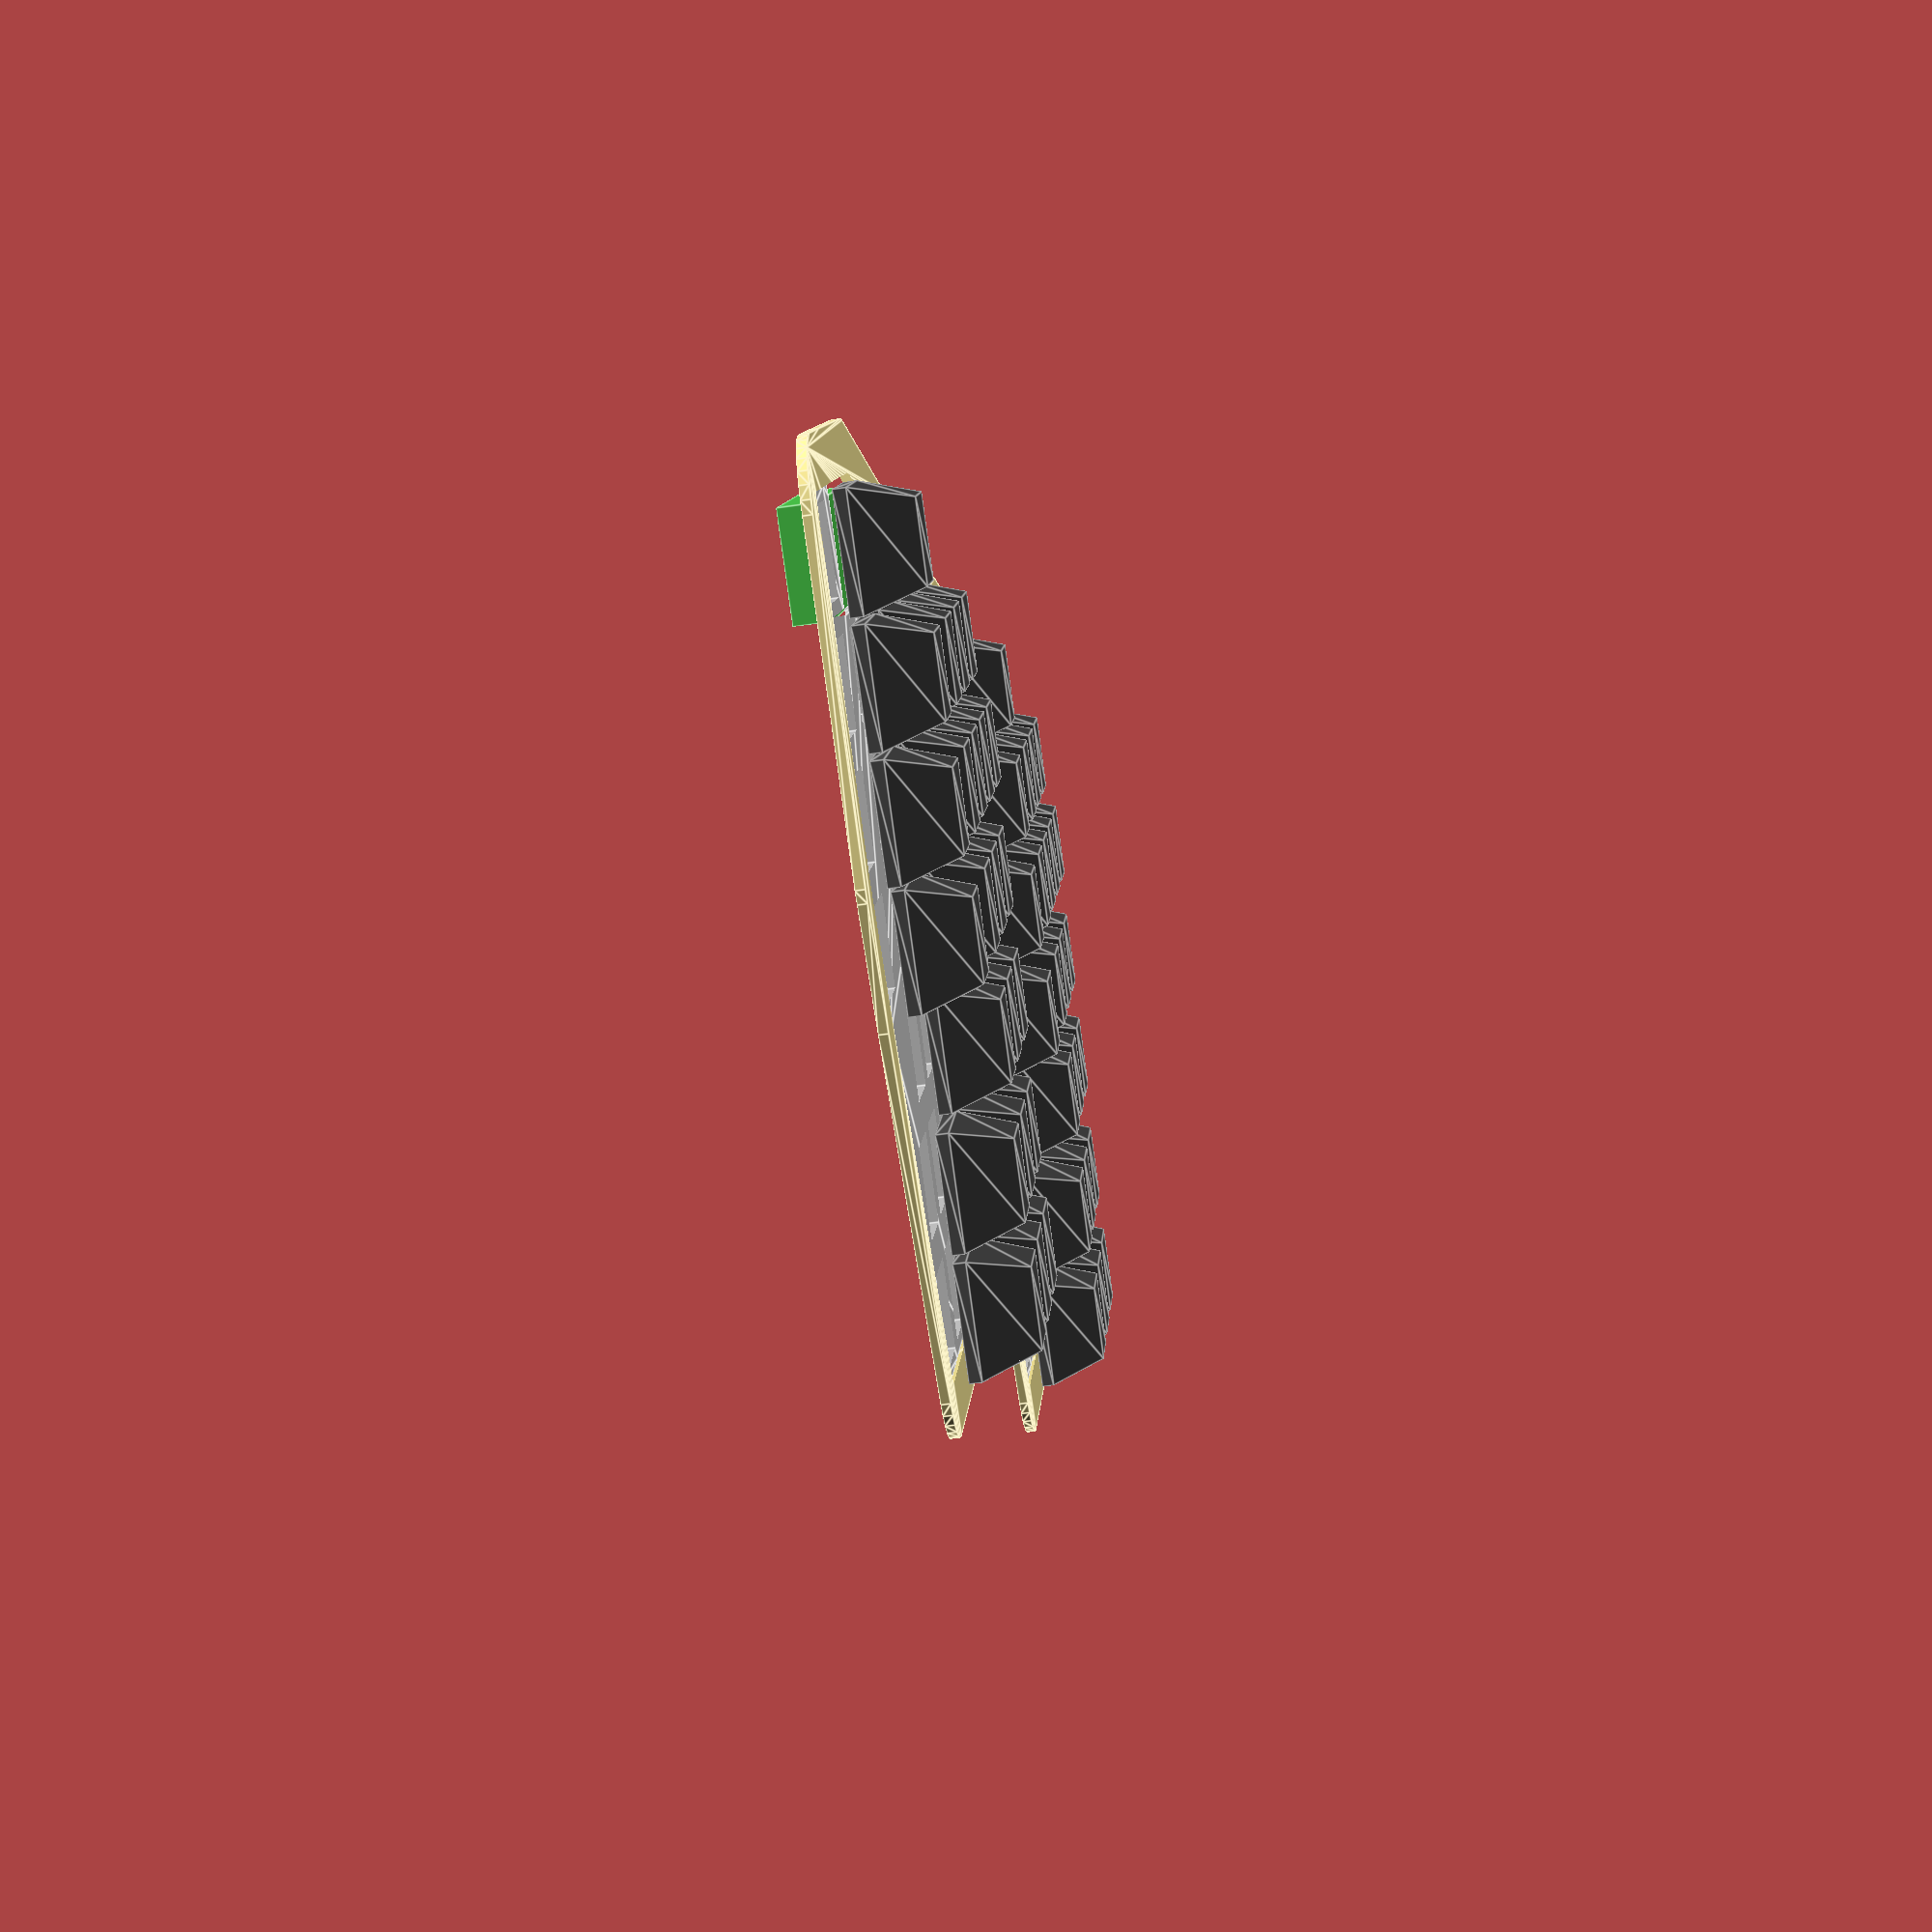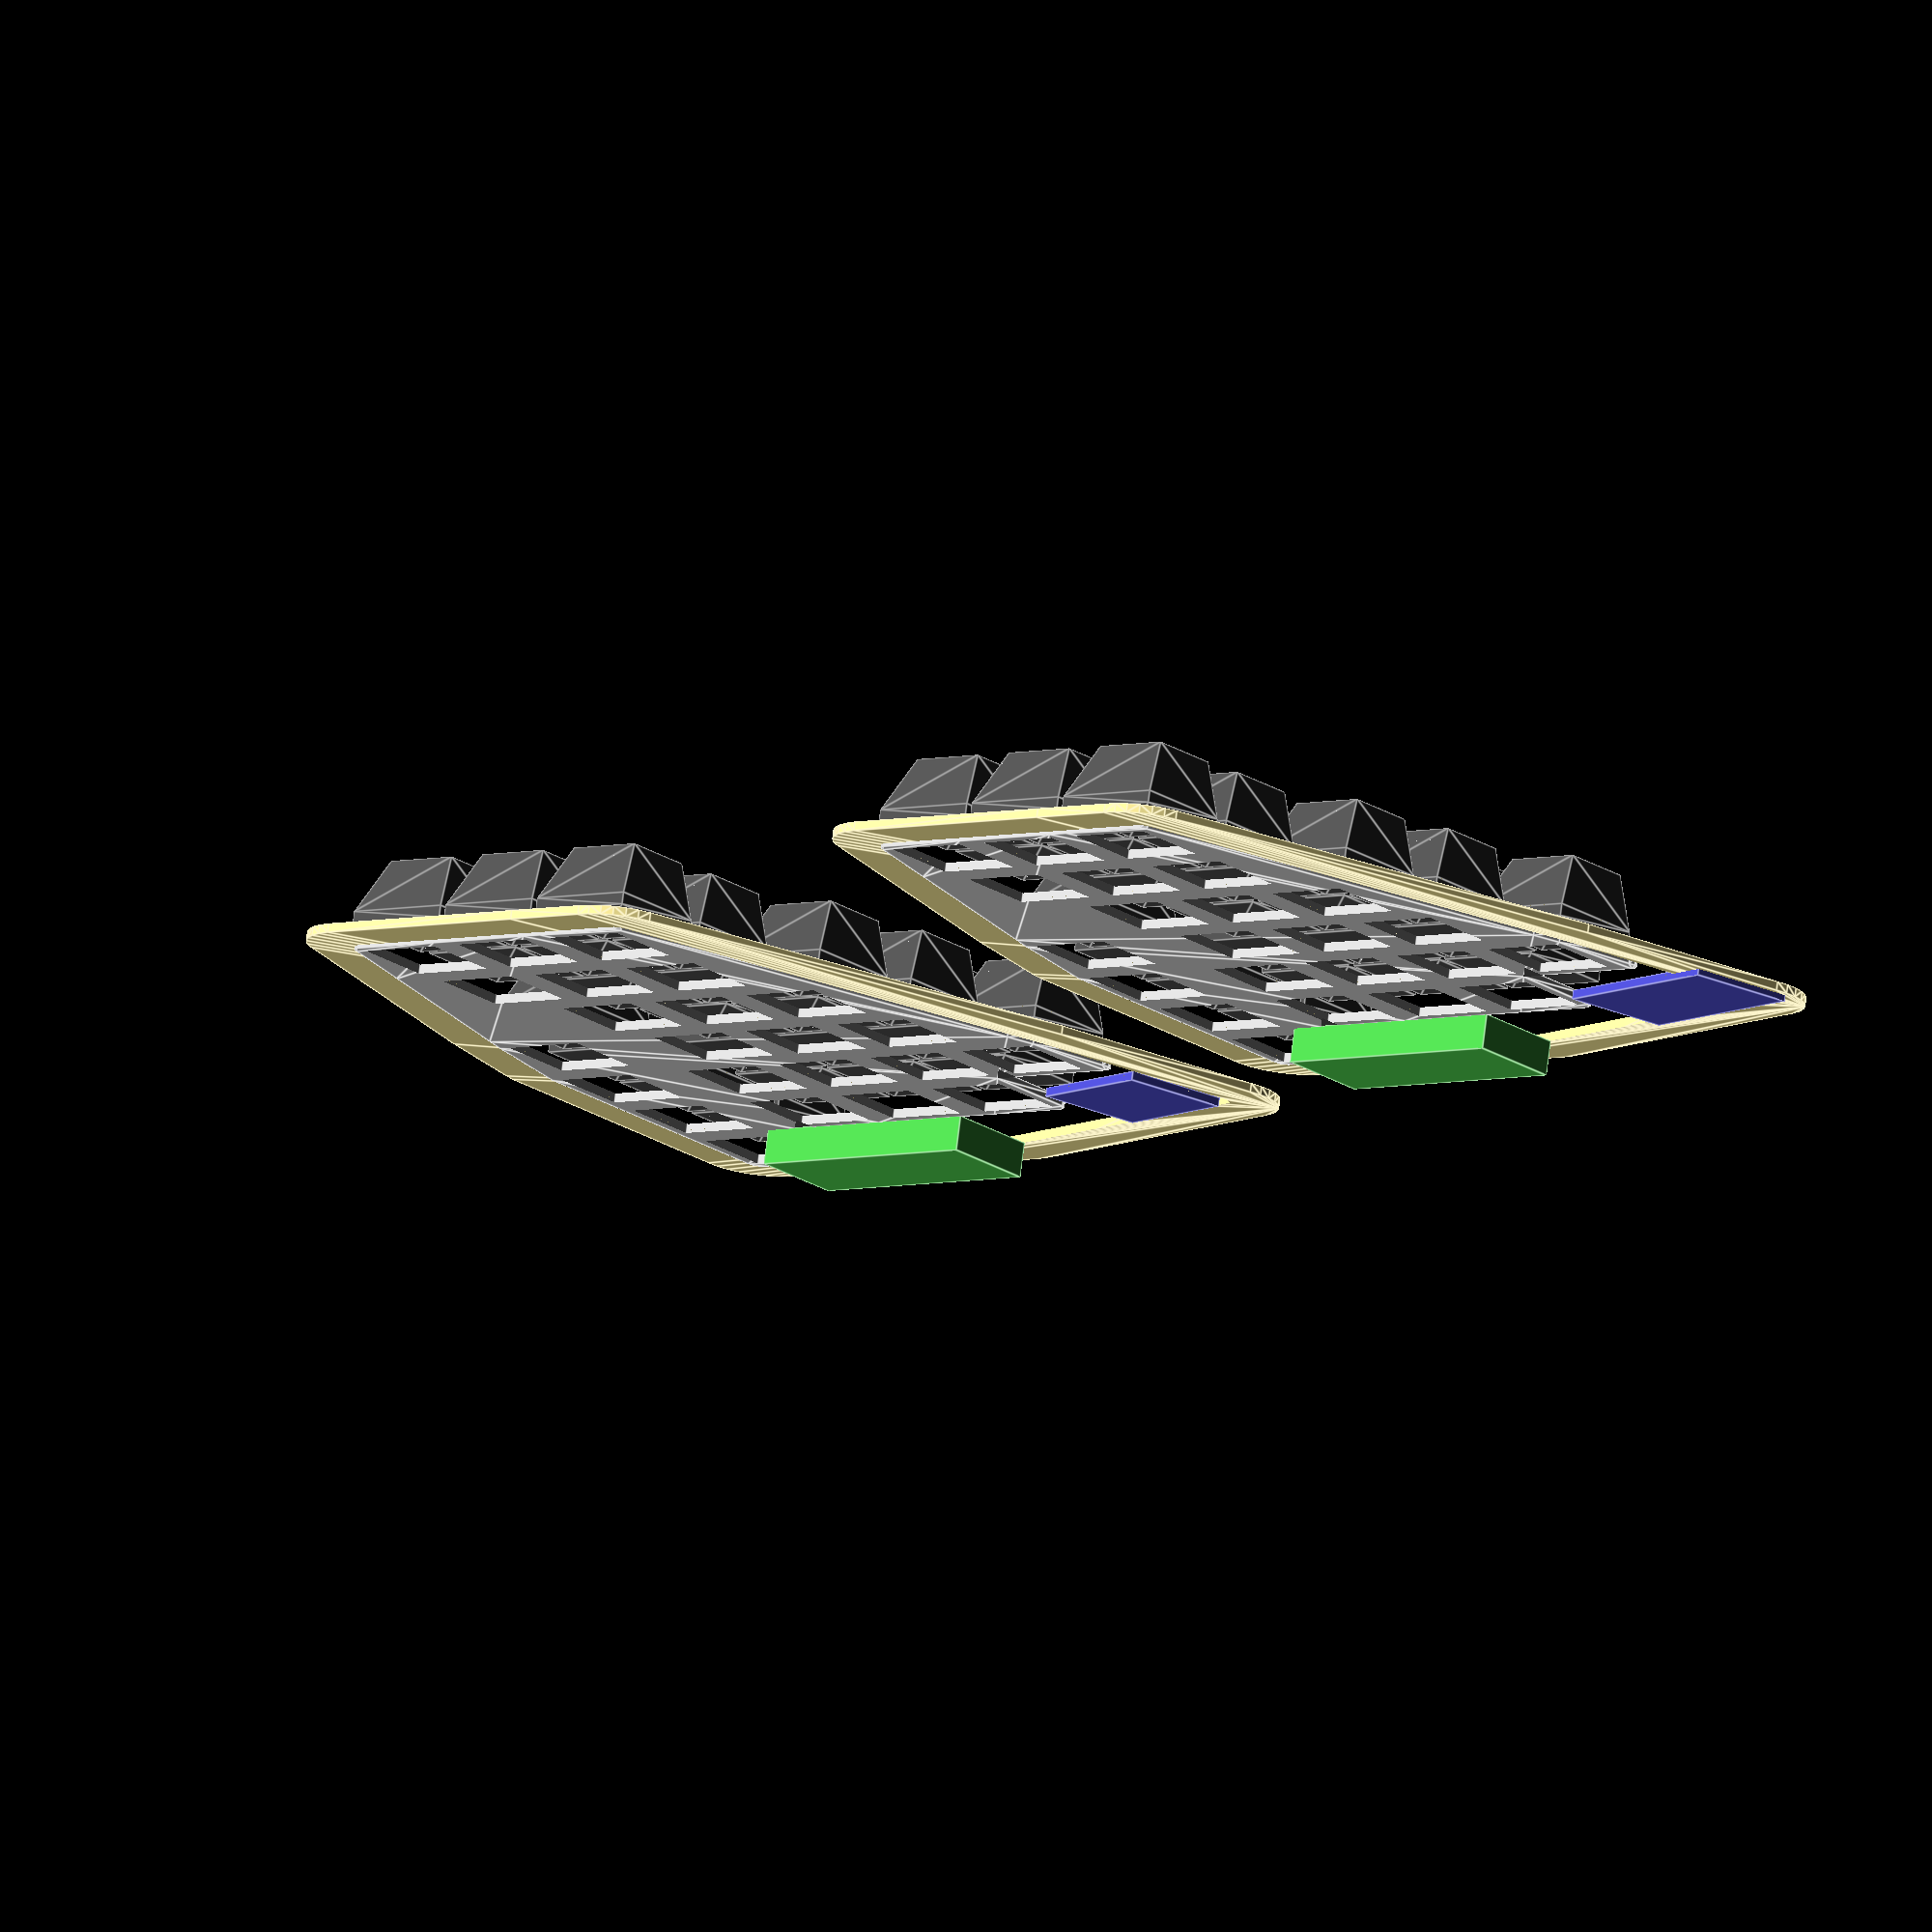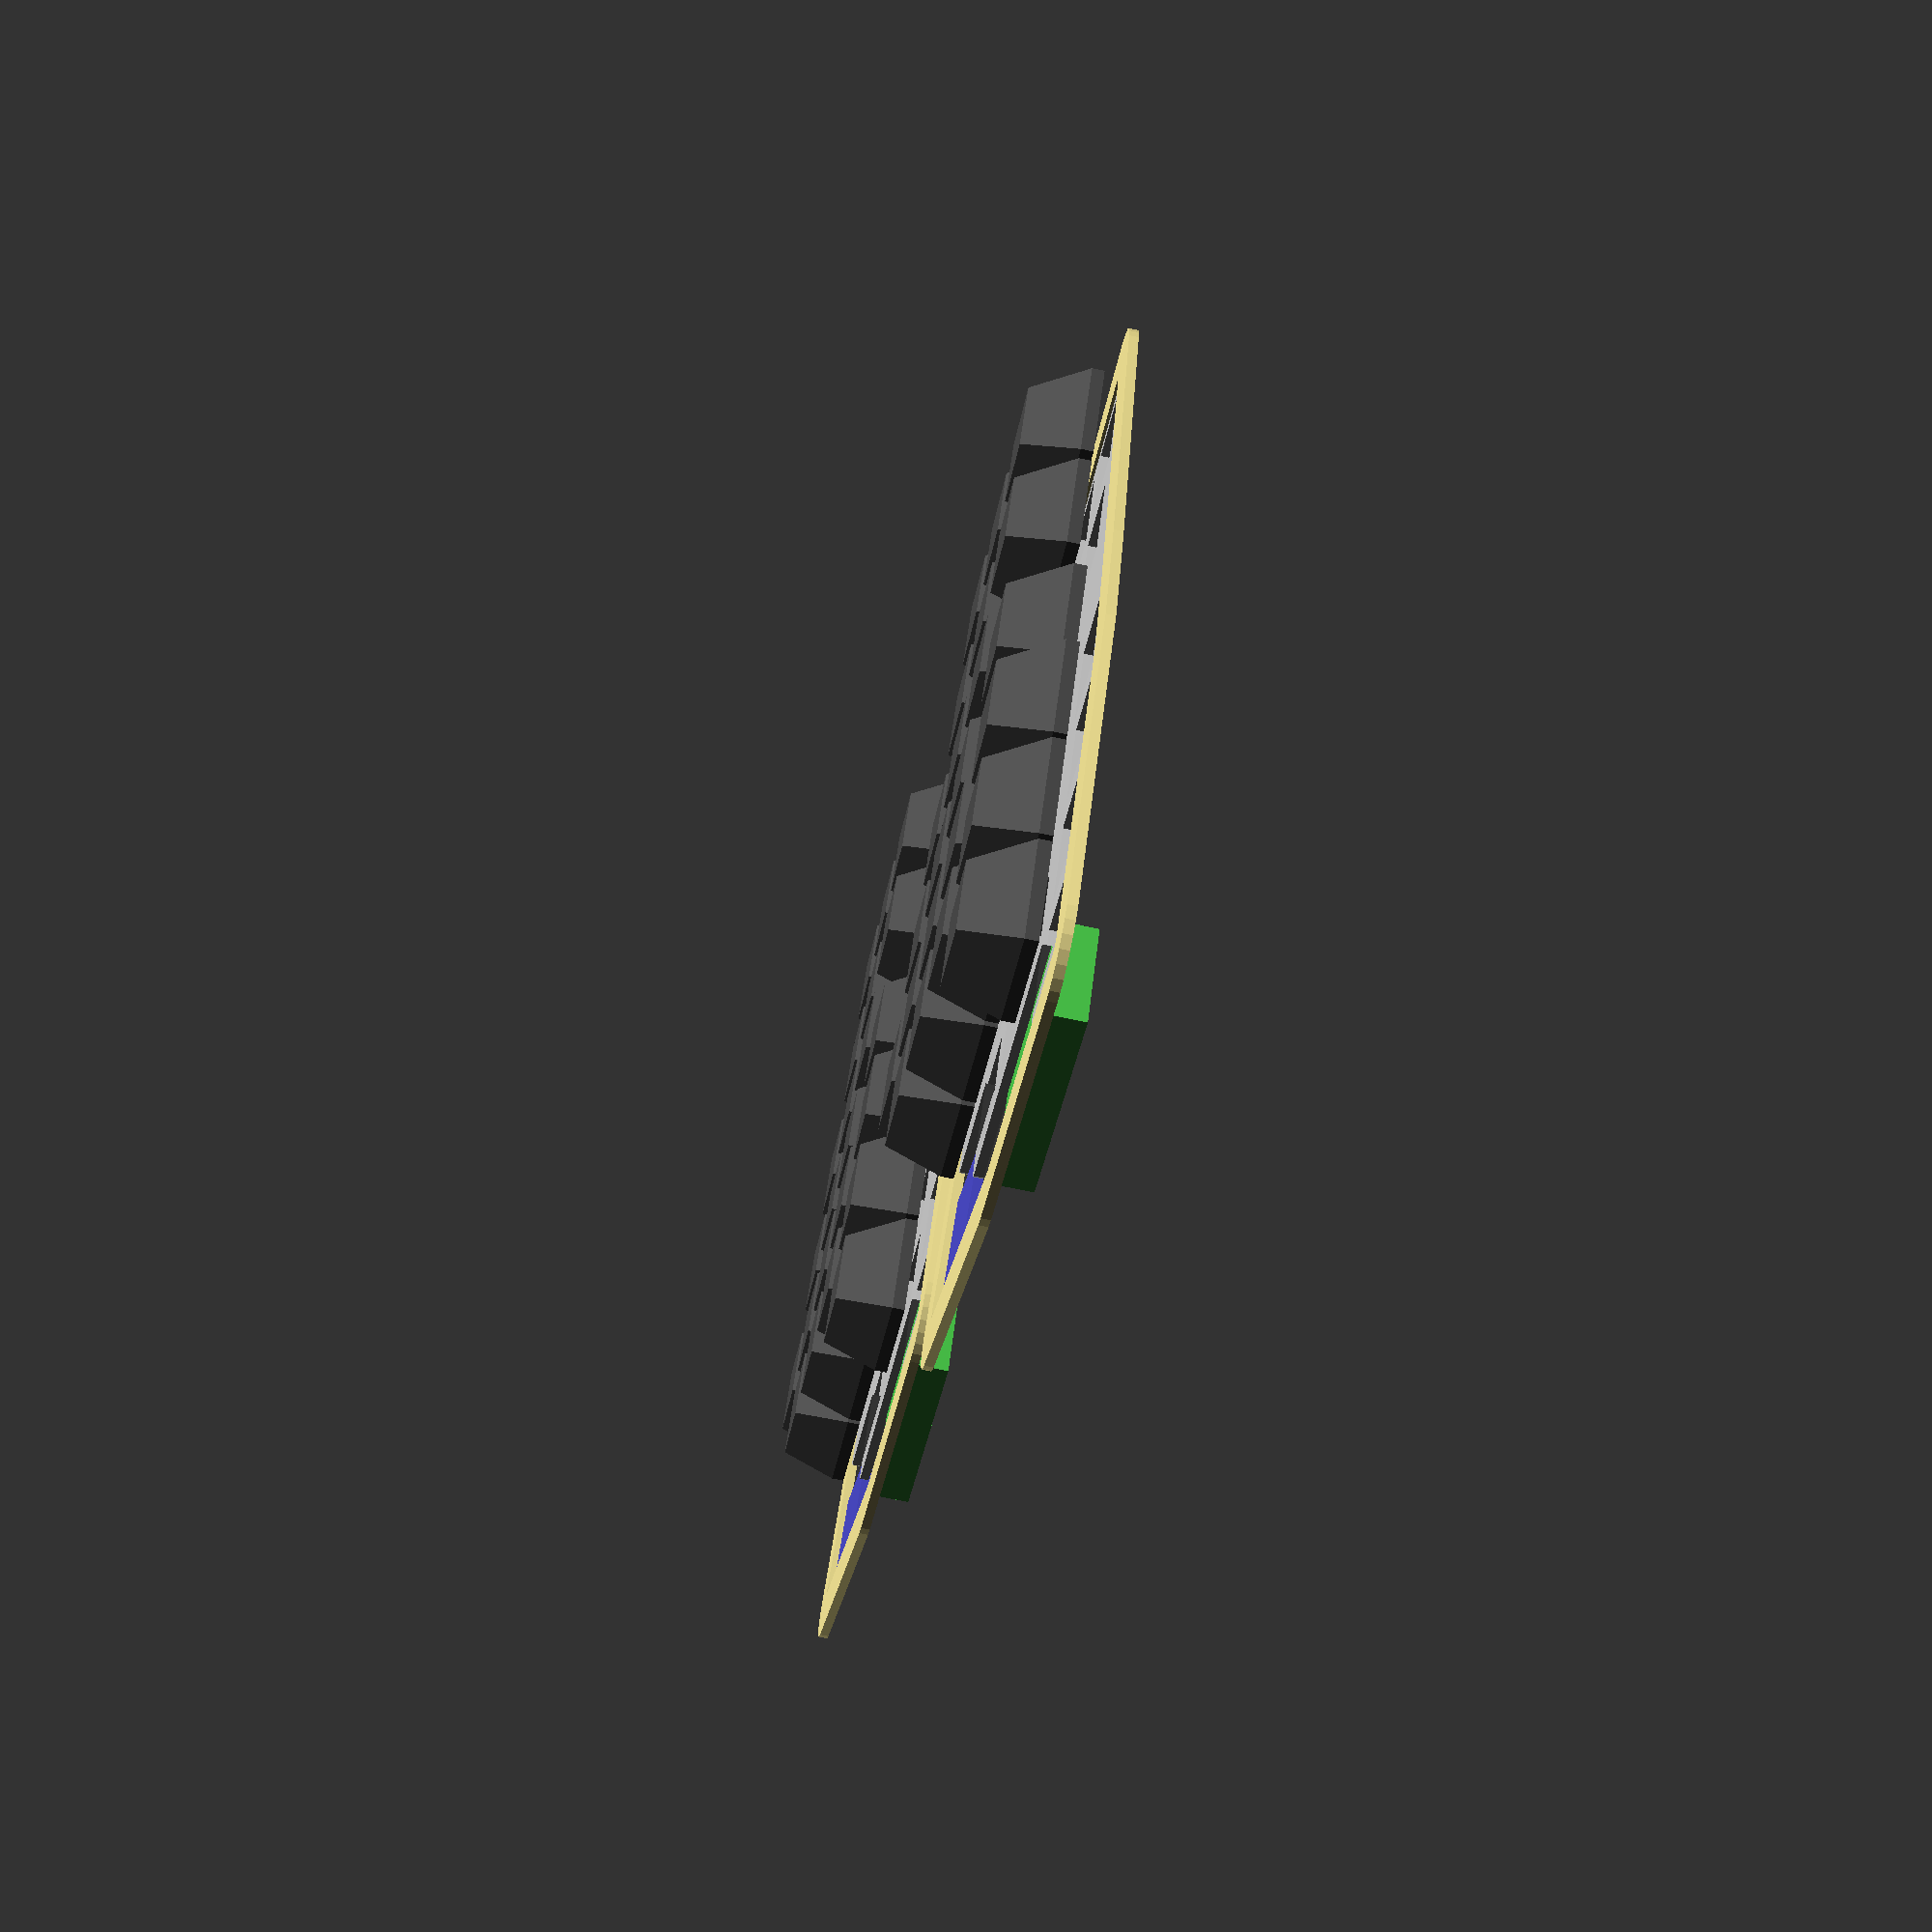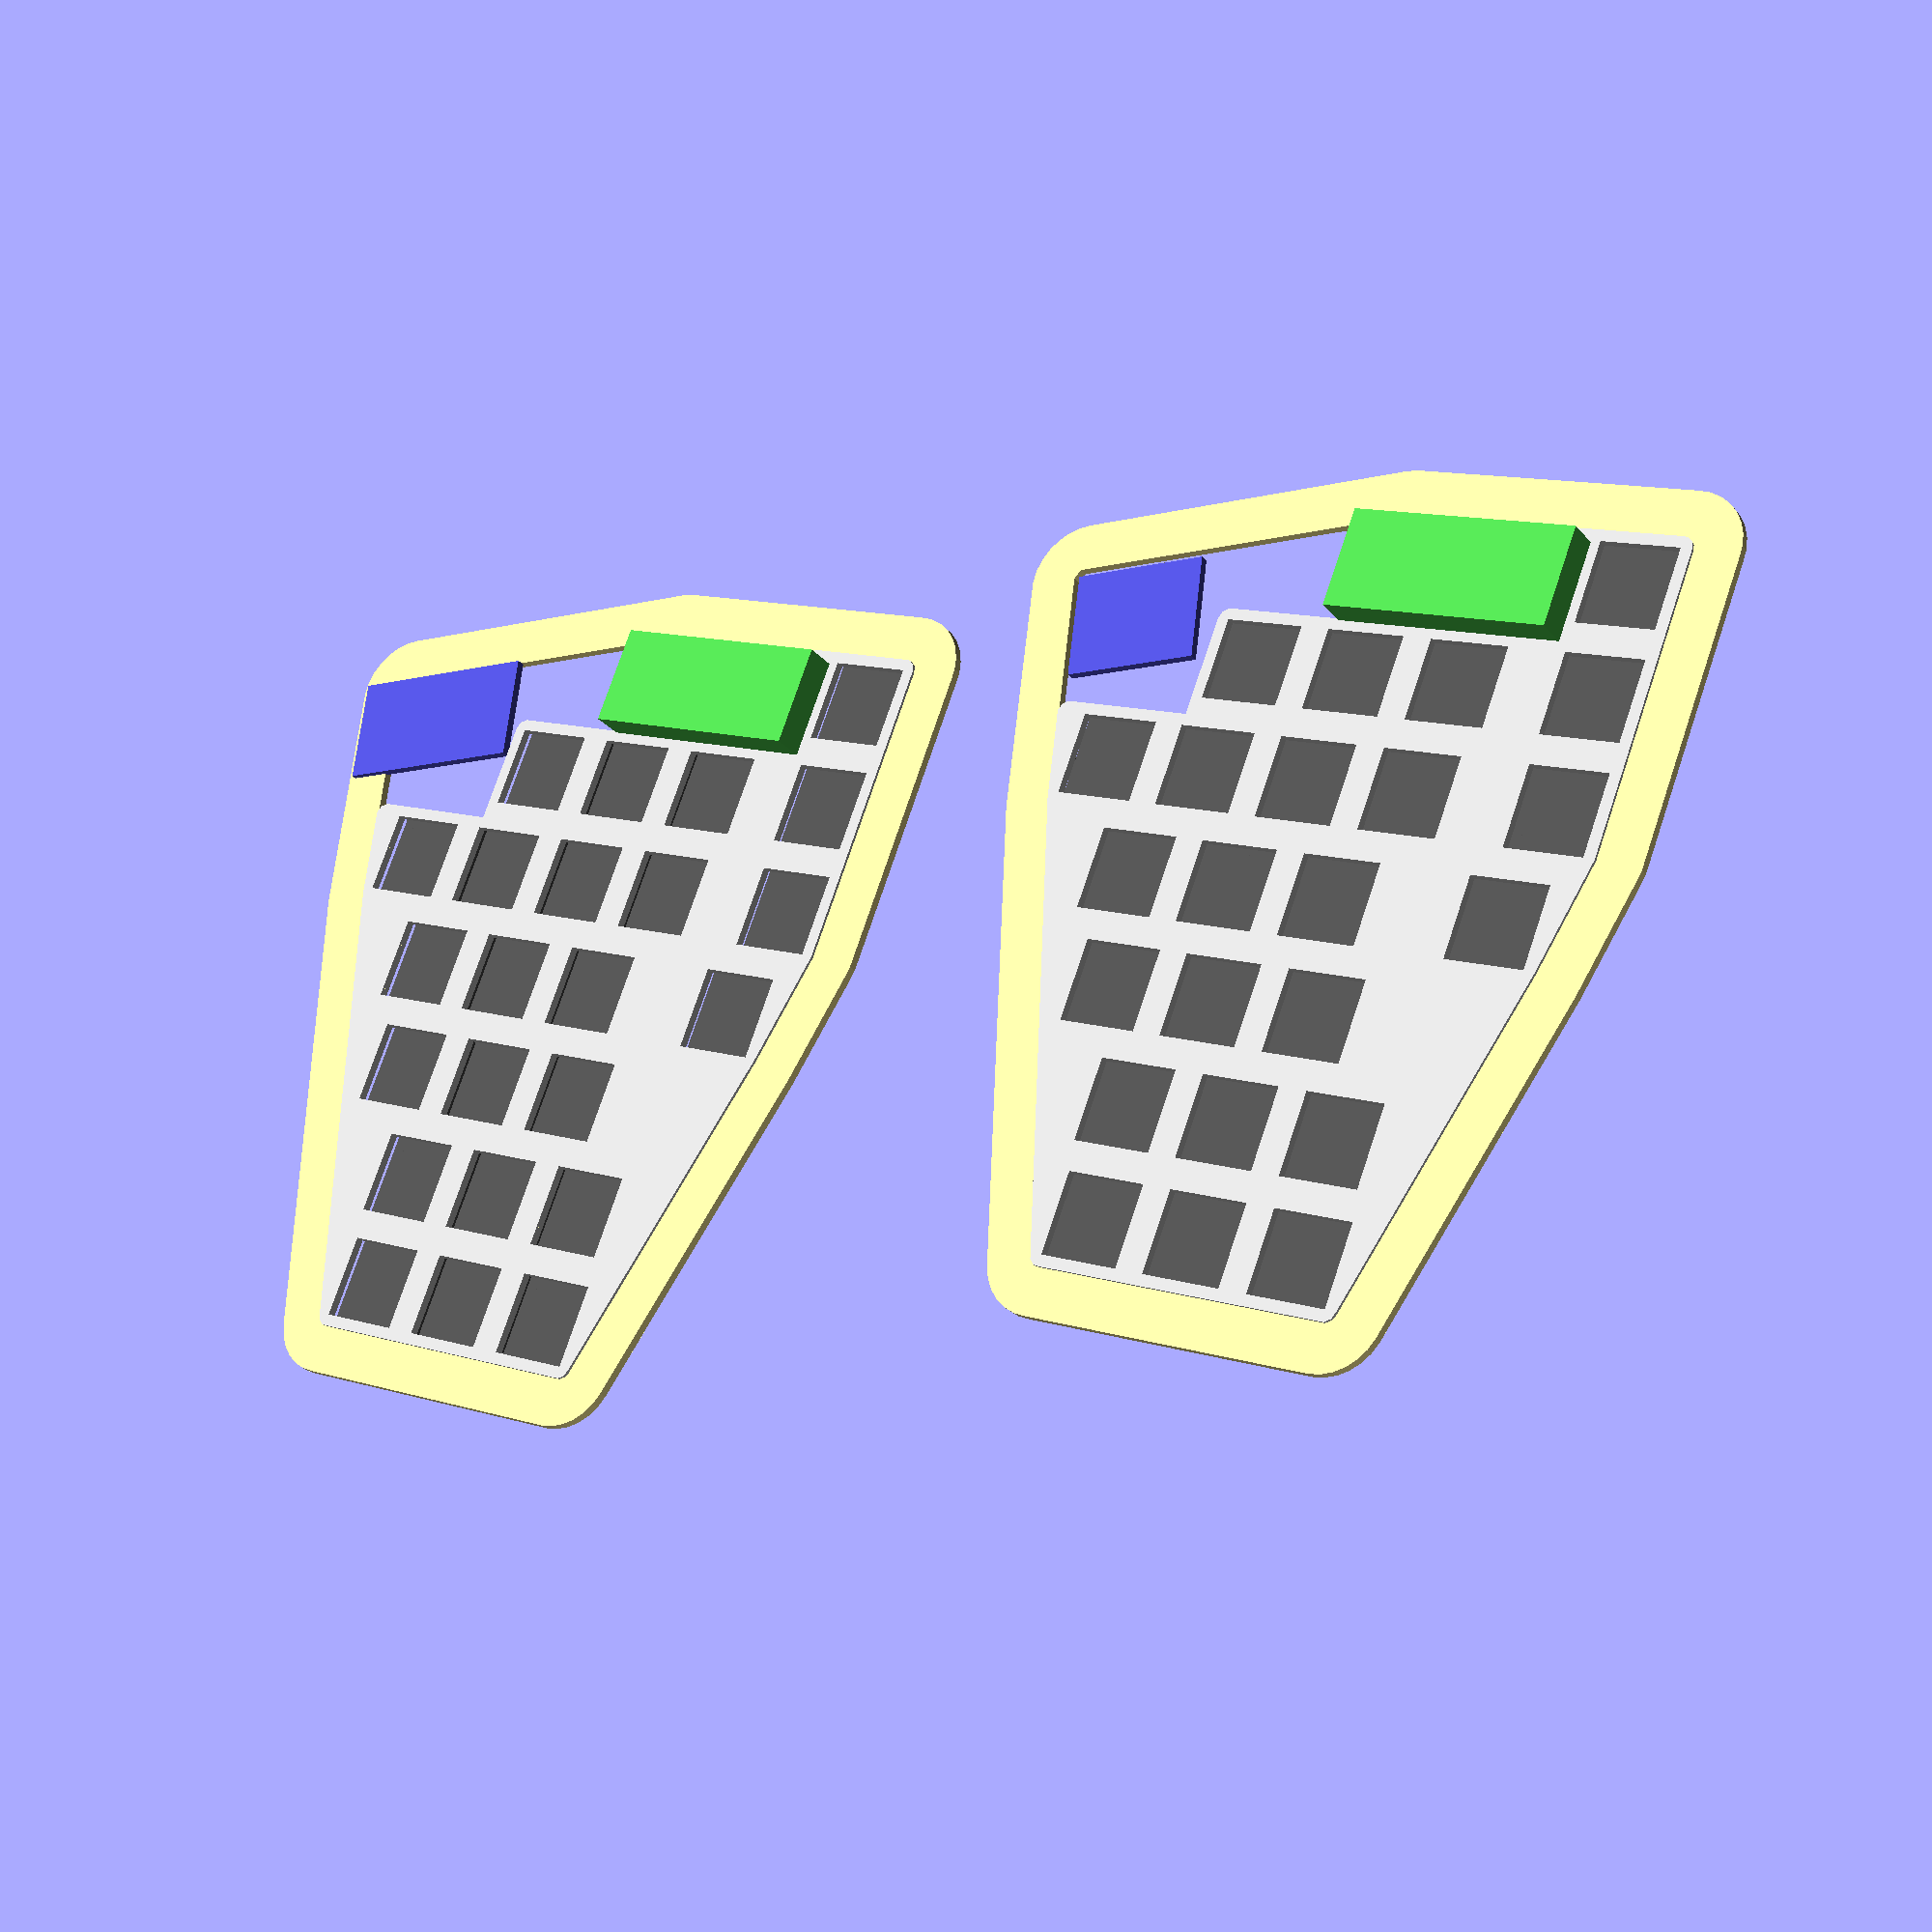
<openscad>
union () {
  translate ([1, 0, 0]) {
    union () {
      translate ([0, 0, 2]) {
        color ([0.3, 0.3, 0.8, 1]) {
          translate ([12, 85, -1]) {
            cube ([18, 23, 1.5], center=true);
          }
        }
      }
      translate ([0, 0, 2]) {
        color ([0.3, 0.8, 0.3, 1]) {
          translate ([15, 26, -4]) {
            rotate (a=14.0, v=[0, 0, 1]) {
              cube ([17, 40, 5.8], center=true);
            }
          }
        }
      }
      translate ([0, 0, 1]) {
        rotate (a=14.0, v=[0, 0, 1]) {
          translate ([38.0, 17.0, 0]) {
            color ([0.3, 0.3, 0.3, 1]) {
              translate ([0, 0, 5]) {
                hull () {
                  cube ([18, 18, 2], center=true);
                  translate ([0, 1.5, 9]) {
                    cube ([12.6, 12.6, 2], center=true);
                  }
                }
              }
            }
          }
        }
        rotate (a=14.0, v=[0, 0, 1]) {
          translate ([38.0, 36.0, 0]) {
            color ([0.3, 0.3, 0.3, 1]) {
              translate ([0, 0, 5]) {
                hull () {
                  cube ([18, 18, 2], center=true);
                  translate ([0, 1.5, 9]) {
                    cube ([12.6, 12.6, 2], center=true);
                  }
                }
              }
            }
          }
        }
        rotate (a=14.0, v=[0, 0, 1]) {
          translate ([38.0, 55.0, 0]) {
            color ([0.3, 0.3, 0.3, 1]) {
              translate ([0, 0, 5]) {
                hull () {
                  cube ([18, 18, 2], center=true);
                  translate ([0, 1.5, 9]) {
                    cube ([12.6, 12.6, 2], center=true);
                  }
                }
              }
            }
          }
        }
        rotate (a=14.0, v=[0, 0, 1]) {
          translate ([57.0, 19.0, 0]) {
            color ([0.3, 0.3, 0.3, 1]) {
              translate ([0, 0, 5]) {
                hull () {
                  cube ([18, 18, 2], center=true);
                  translate ([0, 1.5, 9]) {
                    cube ([12.6, 12.6, 2], center=true);
                  }
                }
              }
            }
          }
        }
        rotate (a=14.0, v=[0, 0, 1]) {
          translate ([57.0, 38.0, 0]) {
            color ([0.3, 0.3, 0.3, 1]) {
              translate ([0, 0, 5]) {
                hull () {
                  cube ([18, 18, 2], center=true);
                  translate ([0, 1.5, 9]) {
                    cube ([12.6, 12.6, 2], center=true);
                  }
                }
              }
            }
          }
        }
        rotate (a=14.0, v=[0, 0, 1]) {
          translate ([57.0, 57.0, 0]) {
            color ([0.3, 0.3, 0.3, 1]) {
              translate ([0, 0, 5]) {
                hull () {
                  cube ([18, 18, 2], center=true);
                  translate ([0, 1.5, 9]) {
                    cube ([12.6, 12.6, 2], center=true);
                  }
                }
              }
            }
          }
        }
        rotate (a=14.0, v=[0, 0, 1]) {
          translate ([76.0, 27.0, 0]) {
            color ([0.3, 0.3, 0.3, 1]) {
              translate ([0, 0, 5]) {
                hull () {
                  cube ([18, 18, 2], center=true);
                  translate ([0, 1.5, 9]) {
                    cube ([12.6, 12.6, 2], center=true);
                  }
                }
              }
            }
          }
        }
        rotate (a=14.0, v=[0, 0, 1]) {
          translate ([76.0, 46.0, 0]) {
            color ([0.3, 0.3, 0.3, 1]) {
              translate ([0, 0, 5]) {
                hull () {
                  cube ([18, 18, 2], center=true);
                  translate ([0, 1.5, 9]) {
                    cube ([12.6, 12.6, 2], center=true);
                  }
                }
              }
            }
          }
        }
        rotate (a=14.0, v=[0, 0, 1]) {
          translate ([76.0, 65.0, 0]) {
            color ([0.3, 0.3, 0.3, 1]) {
              translate ([0, 0, 5]) {
                hull () {
                  cube ([18, 18, 2], center=true);
                  translate ([0, 1.5, 9]) {
                    cube ([12.6, 12.6, 2], center=true);
                  }
                }
              }
            }
          }
        }
        rotate (a=14.0, v=[0, 0, 1]) {
          translate ([95.0, 23.0, 0]) {
            color ([0.3, 0.3, 0.3, 1]) {
              translate ([0, 0, 5]) {
                hull () {
                  cube ([18, 18, 2], center=true);
                  translate ([0, 1.5, 9]) {
                    cube ([12.6, 12.6, 2], center=true);
                  }
                }
              }
            }
          }
        }
        rotate (a=14.0, v=[0, 0, 1]) {
          translate ([95.0, 42.0, 0]) {
            color ([0.3, 0.3, 0.3, 1]) {
              translate ([0, 0, 5]) {
                hull () {
                  cube ([18, 18, 2], center=true);
                  translate ([0, 1.5, 9]) {
                    cube ([12.6, 12.6, 2], center=true);
                  }
                }
              }
            }
          }
        }
        rotate (a=14.0, v=[0, 0, 1]) {
          translate ([95.0, 61.0, 0]) {
            color ([0.3, 0.3, 0.3, 1]) {
              translate ([0, 0, 5]) {
                hull () {
                  cube ([18, 18, 2], center=true);
                  translate ([0, 1.5, 9]) {
                    cube ([12.6, 12.6, 2], center=true);
                  }
                }
              }
            }
          }
        }
        rotate (a=14.0, v=[0, 0, 1]) {
          translate ([114.0, 13.0, 0]) {
            color ([0.3, 0.3, 0.3, 1]) {
              translate ([0, 0, 5]) {
                hull () {
                  cube ([18, 18, 2], center=true);
                  translate ([0, 1.5, 9]) {
                    cube ([12.6, 12.6, 2], center=true);
                  }
                }
              }
            }
          }
        }
        rotate (a=14.0, v=[0, 0, 1]) {
          translate ([114.0, 32.0, 0]) {
            color ([0.3, 0.3, 0.3, 1]) {
              translate ([0, 0, 5]) {
                hull () {
                  cube ([18, 18, 2], center=true);
                  translate ([0, 1.5, 9]) {
                    cube ([12.6, 12.6, 2], center=true);
                  }
                }
              }
            }
          }
        }
        rotate (a=14.0, v=[0, 0, 1]) {
          translate ([114.0, 51.0, 0]) {
            color ([0.3, 0.3, 0.3, 1]) {
              translate ([0, 0, 5]) {
                hull () {
                  cube ([18, 18, 2], center=true);
                  translate ([0, 1.5, 9]) {
                    cube ([12.6, 12.6, 2], center=true);
                  }
                }
              }
            }
          }
        }
        rotate (a=14.0, v=[0, 0, 1]) {
          translate ([133.0, 12.0, 0]) {
            color ([0.3, 0.3, 0.3, 1]) {
              translate ([0, 0, 5]) {
                hull () {
                  cube ([18, 18, 2], center=true);
                  translate ([0, 1.5, 9]) {
                    cube ([12.6, 12.6, 2], center=true);
                  }
                }
              }
            }
          }
        }
        rotate (a=14.0, v=[0, 0, 1]) {
          translate ([133.0, 31.0, 0]) {
            color ([0.3, 0.3, 0.3, 1]) {
              translate ([0, 0, 5]) {
                hull () {
                  cube ([18, 18, 2], center=true);
                  translate ([0, 1.5, 9]) {
                    cube ([12.6, 12.6, 2], center=true);
                  }
                }
              }
            }
          }
        }
        rotate (a=14.0, v=[0, 0, 1]) {
          translate ([133.0, 50.0, 0]) {
            color ([0.3, 0.3, 0.3, 1]) {
              translate ([0, 0, 5]) {
                hull () {
                  cube ([18, 18, 2], center=true);
                  translate ([0, 1.5, 9]) {
                    cube ([12.6, 12.6, 2], center=true);
                  }
                }
              }
            }
          }
        }
        rotate (a=14.0, v=[0, 0, 1]) {
          translate ([57.0, 76.0, 0]) {
            color ([0.3, 0.3, 0.3, 1]) {
              translate ([0, 0, 5]) {
                hull () {
                  cube ([18, 18, 2], center=true);
                  translate ([0, 1.5, 9]) {
                    cube ([12.6, 12.6, 2], center=true);
                  }
                }
              }
            }
          }
        }
        rotate (a=14.0, v=[0, 0, 1]) {
          translate ([19.0, -7.0, 0]) {
            color ([0.3, 0.3, 0.3, 1]) {
              translate ([0, 0, 5]) {
                hull () {
                  cube ([18, 18, 2], center=true);
                  translate ([0, 1.5, 9]) {
                    cube ([12.6, 12.6, 2], center=true);
                  }
                }
              }
            }
          }
        }
        rotate (a=14.0, v=[0, 0, 1]) {
          translate ([38.0, -7.0, 0]) {
            color ([0.3, 0.3, 0.3, 1]) {
              translate ([0, 0, 5]) {
                hull () {
                  cube ([18, 18, 2], center=true);
                  translate ([0, 1.5, 9]) {
                    cube ([12.6, 12.6, 2], center=true);
                  }
                }
              }
            }
          }
        }
        rotate (a=14.0, v=[0, 0, 1]) {
          translate ([57.0, -7.0, 0]) {
            color ([0.3, 0.3, 0.3, 1]) {
              translate ([0, 0, 5]) {
                hull () {
                  cube ([18, 18, 2], center=true);
                  translate ([0, 1.5, 9]) {
                    cube ([12.6, 12.6, 2], center=true);
                  }
                }
              }
            }
          }
        }
        rotate (a=14.0, v=[0, 0, 1]) {
          translate ([76.0, -3.0, 0]) {
            color ([0.3, 0.3, 0.3, 1]) {
              translate ([0, 0, 5]) {
                hull () {
                  cube ([18, 18, 2], center=true);
                  translate ([0, 1.5, 9]) {
                    cube ([12.6, 12.6, 2], center=true);
                  }
                }
              }
            }
          }
        }
      }
      translate ([0, 0, 1.5]) {
        color ([0.8, 0.8, 0.8, 1]) {
          difference () {
            difference () {
              minkowski () {
                difference () {
                  difference () {
                    color ([0.98, 0.92, 0.6, 1]) {
                      hull () {
                        translate ([3, 67.05, 0]) {
                          cube ([0.01, 58.099999999999994, 0.01], center=true);
                        }
                        rotate (a=14.0, v=[0, 0, 1]) {
                          translate ([38.0, 17.0, 0]) {
                            cube ([13.96, 13.96, 0.01], center=true);
                          }
                        }
                        rotate (a=14.0, v=[0, 0, 1]) {
                          translate ([38.0, 36.0, 0]) {
                            cube ([13.96, 13.96, 0.01], center=true);
                          }
                        }
                        rotate (a=14.0, v=[0, 0, 1]) {
                          translate ([38.0, 55.0, 0]) {
                            cube ([13.96, 13.96, 0.01], center=true);
                          }
                        }
                        rotate (a=14.0, v=[0, 0, 1]) {
                          translate ([57.0, 19.0, 0]) {
                            cube ([13.96, 13.96, 0.01], center=true);
                          }
                        }
                        rotate (a=14.0, v=[0, 0, 1]) {
                          translate ([57.0, 38.0, 0]) {
                            cube ([13.96, 13.96, 0.01], center=true);
                          }
                        }
                        rotate (a=14.0, v=[0, 0, 1]) {
                          translate ([57.0, 57.0, 0]) {
                            cube ([13.96, 13.96, 0.01], center=true);
                          }
                        }
                        rotate (a=14.0, v=[0, 0, 1]) {
                          translate ([76.0, 27.0, 0]) {
                            cube ([13.96, 13.96, 0.01], center=true);
                          }
                        }
                        rotate (a=14.0, v=[0, 0, 1]) {
                          translate ([76.0, 46.0, 0]) {
                            cube ([13.96, 13.96, 0.01], center=true);
                          }
                        }
                        rotate (a=14.0, v=[0, 0, 1]) {
                          translate ([76.0, 65.0, 0]) {
                            cube ([13.96, 13.96, 0.01], center=true);
                          }
                        }
                        rotate (a=14.0, v=[0, 0, 1]) {
                          translate ([95.0, 23.0, 0]) {
                            cube ([13.96, 13.96, 0.01], center=true);
                          }
                        }
                        rotate (a=14.0, v=[0, 0, 1]) {
                          translate ([95.0, 42.0, 0]) {
                            cube ([13.96, 13.96, 0.01], center=true);
                          }
                        }
                        rotate (a=14.0, v=[0, 0, 1]) {
                          translate ([95.0, 61.0, 0]) {
                            cube ([13.96, 13.96, 0.01], center=true);
                          }
                        }
                        rotate (a=14.0, v=[0, 0, 1]) {
                          translate ([114.0, 13.0, 0]) {
                            cube ([13.96, 13.96, 0.01], center=true);
                          }
                        }
                        rotate (a=14.0, v=[0, 0, 1]) {
                          translate ([114.0, 32.0, 0]) {
                            cube ([13.96, 13.96, 0.01], center=true);
                          }
                        }
                        rotate (a=14.0, v=[0, 0, 1]) {
                          translate ([114.0, 51.0, 0]) {
                            cube ([13.96, 13.96, 0.01], center=true);
                          }
                        }
                        rotate (a=14.0, v=[0, 0, 1]) {
                          translate ([133.0, 12.0, 0]) {
                            cube ([13.96, 13.96, 0.01], center=true);
                          }
                        }
                        rotate (a=14.0, v=[0, 0, 1]) {
                          translate ([133.0, 31.0, 0]) {
                            cube ([13.96, 13.96, 0.01], center=true);
                          }
                        }
                        rotate (a=14.0, v=[0, 0, 1]) {
                          translate ([133.0, 50.0, 0]) {
                            cube ([13.96, 13.96, 0.01], center=true);
                          }
                        }
                        rotate (a=14.0, v=[0, 0, 1]) {
                          translate ([57.0, 76.0, 0]) {
                            cube ([13.96, 13.96, 0.01], center=true);
                          }
                        }
                        rotate (a=14.0, v=[0, 0, 1]) {
                          translate ([19.0, -7.0, 0]) {
                            cube ([13.96, 13.96, 0.01], center=true);
                          }
                        }
                        rotate (a=14.0, v=[0, 0, 1]) {
                          translate ([38.0, -7.0, 0]) {
                            cube ([13.96, 13.96, 0.01], center=true);
                          }
                        }
                        rotate (a=14.0, v=[0, 0, 1]) {
                          translate ([57.0, -7.0, 0]) {
                            cube ([13.96, 13.96, 0.01], center=true);
                          }
                        }
                        rotate (a=14.0, v=[0, 0, 1]) {
                          translate ([76.0, -3.0, 0]) {
                            cube ([13.96, 13.96, 0.01], center=true);
                          }
                        }
                      }
                    }
                    rotate (a=14.0, v=[0, 0, 1]) {
                      translate ([19.0, 17.0, 0]) {
                        cube ([24.04, 24.04, 10], center=true);
                      }
                    }
                    rotate (a=14.0, v=[0, 0, 1]) {
                      translate ([19.0, 36.0, 0]) {
                        cube ([24.04, 24.04, 10], center=true);
                      }
                    }
                    rotate (a=14.0, v=[0, 0, 1]) {
                      translate ([19.0, 55.0, 0]) {
                        cube ([24.04, 24.04, 10], center=true);
                      }
                    }
                    rotate (a=14.0, v=[0, 0, 1]) {
                      translate ([19.0, 74.0, 0]) {
                        cube ([24.04, 24.04, 10], center=true);
                      }
                    }
                    rotate (a=14.0, v=[0, 0, 1]) {
                      translate ([19.0, 93.0, 0]) {
                        cube ([24.04, 24.04, 10], center=true);
                      }
                    }
                  }
                  rotate (a=14.0, v=[0, 0, 1]) {
                    translate ([38.0, 74.0, 0]) {
                      cube ([24.04, 24.04, 10], center=true);
                    }
                  }
                  rotate (a=14.0, v=[0, 0, 1]) {
                    translate ([38.0, 93.0, 0]) {
                      cube ([24.04, 24.04, 10], center=true);
                    }
                  }
                }
                cylinder ($fa=2, $fn=10, $fs=0.1, h=1.5, r=2, center=true);
              }
              rotate (a=14.0, v=[0, 0, 1]) {
                translate ([38.0, 17.0, 0]) {
                  cube ([13.96, 13.96, 25], center=true);
                }
              }
              rotate (a=14.0, v=[0, 0, 1]) {
                translate ([38.0, 36.0, 0]) {
                  cube ([13.96, 13.96, 25], center=true);
                }
              }
              rotate (a=14.0, v=[0, 0, 1]) {
                translate ([38.0, 55.0, 0]) {
                  cube ([13.96, 13.96, 25], center=true);
                }
              }
              rotate (a=14.0, v=[0, 0, 1]) {
                translate ([57.0, 19.0, 0]) {
                  cube ([13.96, 13.96, 25], center=true);
                }
              }
              rotate (a=14.0, v=[0, 0, 1]) {
                translate ([57.0, 38.0, 0]) {
                  cube ([13.96, 13.96, 25], center=true);
                }
              }
              rotate (a=14.0, v=[0, 0, 1]) {
                translate ([57.0, 57.0, 0]) {
                  cube ([13.96, 13.96, 25], center=true);
                }
              }
              rotate (a=14.0, v=[0, 0, 1]) {
                translate ([76.0, 27.0, 0]) {
                  cube ([13.96, 13.96, 25], center=true);
                }
              }
              rotate (a=14.0, v=[0, 0, 1]) {
                translate ([76.0, 46.0, 0]) {
                  cube ([13.96, 13.96, 25], center=true);
                }
              }
              rotate (a=14.0, v=[0, 0, 1]) {
                translate ([76.0, 65.0, 0]) {
                  cube ([13.96, 13.96, 25], center=true);
                }
              }
              rotate (a=14.0, v=[0, 0, 1]) {
                translate ([95.0, 23.0, 0]) {
                  cube ([13.96, 13.96, 25], center=true);
                }
              }
              rotate (a=14.0, v=[0, 0, 1]) {
                translate ([95.0, 42.0, 0]) {
                  cube ([13.96, 13.96, 25], center=true);
                }
              }
              rotate (a=14.0, v=[0, 0, 1]) {
                translate ([95.0, 61.0, 0]) {
                  cube ([13.96, 13.96, 25], center=true);
                }
              }
              rotate (a=14.0, v=[0, 0, 1]) {
                translate ([114.0, 13.0, 0]) {
                  cube ([13.96, 13.96, 25], center=true);
                }
              }
              rotate (a=14.0, v=[0, 0, 1]) {
                translate ([114.0, 32.0, 0]) {
                  cube ([13.96, 13.96, 25], center=true);
                }
              }
              rotate (a=14.0, v=[0, 0, 1]) {
                translate ([114.0, 51.0, 0]) {
                  cube ([13.96, 13.96, 25], center=true);
                }
              }
              rotate (a=14.0, v=[0, 0, 1]) {
                translate ([133.0, 12.0, 0]) {
                  cube ([13.96, 13.96, 25], center=true);
                }
              }
              rotate (a=14.0, v=[0, 0, 1]) {
                translate ([133.0, 31.0, 0]) {
                  cube ([13.96, 13.96, 25], center=true);
                }
              }
              rotate (a=14.0, v=[0, 0, 1]) {
                translate ([133.0, 50.0, 0]) {
                  cube ([13.96, 13.96, 25], center=true);
                }
              }
              rotate (a=14.0, v=[0, 0, 1]) {
                translate ([57.0, 76.0, 0]) {
                  cube ([13.96, 13.96, 25], center=true);
                }
              }
              rotate (a=14.0, v=[0, 0, 1]) {
                translate ([19.0, -7.0, 0]) {
                  cube ([13.96, 13.96, 25], center=true);
                }
              }
              rotate (a=14.0, v=[0, 0, 1]) {
                translate ([38.0, -7.0, 0]) {
                  cube ([13.96, 13.96, 25], center=true);
                }
              }
              rotate (a=14.0, v=[0, 0, 1]) {
                translate ([57.0, -7.0, 0]) {
                  cube ([13.96, 13.96, 25], center=true);
                }
              }
              rotate (a=14.0, v=[0, 0, 1]) {
                translate ([76.0, -3.0, 0]) {
                  cube ([13.96, 13.96, 25], center=true);
                }
              }
            }
            color ([0.3, 0.3, 0.8, 1]) {
              translate ([12, 85, -1]) {
                cube ([18, 23, 11.5], center=true);
              }
            }
          }
        }
      }
      translate ([0, 0, 2]) {
        color ([0.98, 0.92, 0.6, 1]) {
          difference () {
            minkowski () {
              color ([0.98, 0.92, 0.6, 1]) {
                hull () {
                  translate ([3, 67.05, 0]) {
                    cube ([0.01, 58.099999999999994, 0.01], center=true);
                  }
                  rotate (a=14.0, v=[0, 0, 1]) {
                    translate ([38.0, 17.0, 0]) {
                      cube ([13.96, 13.96, 0.01], center=true);
                    }
                  }
                  rotate (a=14.0, v=[0, 0, 1]) {
                    translate ([38.0, 36.0, 0]) {
                      cube ([13.96, 13.96, 0.01], center=true);
                    }
                  }
                  rotate (a=14.0, v=[0, 0, 1]) {
                    translate ([38.0, 55.0, 0]) {
                      cube ([13.96, 13.96, 0.01], center=true);
                    }
                  }
                  rotate (a=14.0, v=[0, 0, 1]) {
                    translate ([57.0, 19.0, 0]) {
                      cube ([13.96, 13.96, 0.01], center=true);
                    }
                  }
                  rotate (a=14.0, v=[0, 0, 1]) {
                    translate ([57.0, 38.0, 0]) {
                      cube ([13.96, 13.96, 0.01], center=true);
                    }
                  }
                  rotate (a=14.0, v=[0, 0, 1]) {
                    translate ([57.0, 57.0, 0]) {
                      cube ([13.96, 13.96, 0.01], center=true);
                    }
                  }
                  rotate (a=14.0, v=[0, 0, 1]) {
                    translate ([76.0, 27.0, 0]) {
                      cube ([13.96, 13.96, 0.01], center=true);
                    }
                  }
                  rotate (a=14.0, v=[0, 0, 1]) {
                    translate ([76.0, 46.0, 0]) {
                      cube ([13.96, 13.96, 0.01], center=true);
                    }
                  }
                  rotate (a=14.0, v=[0, 0, 1]) {
                    translate ([76.0, 65.0, 0]) {
                      cube ([13.96, 13.96, 0.01], center=true);
                    }
                  }
                  rotate (a=14.0, v=[0, 0, 1]) {
                    translate ([95.0, 23.0, 0]) {
                      cube ([13.96, 13.96, 0.01], center=true);
                    }
                  }
                  rotate (a=14.0, v=[0, 0, 1]) {
                    translate ([95.0, 42.0, 0]) {
                      cube ([13.96, 13.96, 0.01], center=true);
                    }
                  }
                  rotate (a=14.0, v=[0, 0, 1]) {
                    translate ([95.0, 61.0, 0]) {
                      cube ([13.96, 13.96, 0.01], center=true);
                    }
                  }
                  rotate (a=14.0, v=[0, 0, 1]) {
                    translate ([114.0, 13.0, 0]) {
                      cube ([13.96, 13.96, 0.01], center=true);
                    }
                  }
                  rotate (a=14.0, v=[0, 0, 1]) {
                    translate ([114.0, 32.0, 0]) {
                      cube ([13.96, 13.96, 0.01], center=true);
                    }
                  }
                  rotate (a=14.0, v=[0, 0, 1]) {
                    translate ([114.0, 51.0, 0]) {
                      cube ([13.96, 13.96, 0.01], center=true);
                    }
                  }
                  rotate (a=14.0, v=[0, 0, 1]) {
                    translate ([133.0, 12.0, 0]) {
                      cube ([13.96, 13.96, 0.01], center=true);
                    }
                  }
                  rotate (a=14.0, v=[0, 0, 1]) {
                    translate ([133.0, 31.0, 0]) {
                      cube ([13.96, 13.96, 0.01], center=true);
                    }
                  }
                  rotate (a=14.0, v=[0, 0, 1]) {
                    translate ([133.0, 50.0, 0]) {
                      cube ([13.96, 13.96, 0.01], center=true);
                    }
                  }
                  rotate (a=14.0, v=[0, 0, 1]) {
                    translate ([57.0, 76.0, 0]) {
                      cube ([13.96, 13.96, 0.01], center=true);
                    }
                  }
                  rotate (a=14.0, v=[0, 0, 1]) {
                    translate ([19.0, -7.0, 0]) {
                      cube ([13.96, 13.96, 0.01], center=true);
                    }
                  }
                  rotate (a=14.0, v=[0, 0, 1]) {
                    translate ([38.0, -7.0, 0]) {
                      cube ([13.96, 13.96, 0.01], center=true);
                    }
                  }
                  rotate (a=14.0, v=[0, 0, 1]) {
                    translate ([57.0, -7.0, 0]) {
                      cube ([13.96, 13.96, 0.01], center=true);
                    }
                  }
                  rotate (a=14.0, v=[0, 0, 1]) {
                    translate ([76.0, -3.0, 0]) {
                      cube ([13.96, 13.96, 0.01], center=true);
                    }
                  }
                }
              }
              cylinder (h=1.5, r=10, center=true);
            }
            minkowski () {
              color ([0.98, 0.92, 0.6, 1]) {
                hull () {
                  translate ([3, 67.05, 0]) {
                    cube ([0.01, 58.099999999999994, 0.01], center=true);
                  }
                  rotate (a=14.0, v=[0, 0, 1]) {
                    translate ([38.0, 17.0, 0]) {
                      cube ([13.96, 13.96, 0.01], center=true);
                    }
                  }
                  rotate (a=14.0, v=[0, 0, 1]) {
                    translate ([38.0, 36.0, 0]) {
                      cube ([13.96, 13.96, 0.01], center=true);
                    }
                  }
                  rotate (a=14.0, v=[0, 0, 1]) {
                    translate ([38.0, 55.0, 0]) {
                      cube ([13.96, 13.96, 0.01], center=true);
                    }
                  }
                  rotate (a=14.0, v=[0, 0, 1]) {
                    translate ([57.0, 19.0, 0]) {
                      cube ([13.96, 13.96, 0.01], center=true);
                    }
                  }
                  rotate (a=14.0, v=[0, 0, 1]) {
                    translate ([57.0, 38.0, 0]) {
                      cube ([13.96, 13.96, 0.01], center=true);
                    }
                  }
                  rotate (a=14.0, v=[0, 0, 1]) {
                    translate ([57.0, 57.0, 0]) {
                      cube ([13.96, 13.96, 0.01], center=true);
                    }
                  }
                  rotate (a=14.0, v=[0, 0, 1]) {
                    translate ([76.0, 27.0, 0]) {
                      cube ([13.96, 13.96, 0.01], center=true);
                    }
                  }
                  rotate (a=14.0, v=[0, 0, 1]) {
                    translate ([76.0, 46.0, 0]) {
                      cube ([13.96, 13.96, 0.01], center=true);
                    }
                  }
                  rotate (a=14.0, v=[0, 0, 1]) {
                    translate ([76.0, 65.0, 0]) {
                      cube ([13.96, 13.96, 0.01], center=true);
                    }
                  }
                  rotate (a=14.0, v=[0, 0, 1]) {
                    translate ([95.0, 23.0, 0]) {
                      cube ([13.96, 13.96, 0.01], center=true);
                    }
                  }
                  rotate (a=14.0, v=[0, 0, 1]) {
                    translate ([95.0, 42.0, 0]) {
                      cube ([13.96, 13.96, 0.01], center=true);
                    }
                  }
                  rotate (a=14.0, v=[0, 0, 1]) {
                    translate ([95.0, 61.0, 0]) {
                      cube ([13.96, 13.96, 0.01], center=true);
                    }
                  }
                  rotate (a=14.0, v=[0, 0, 1]) {
                    translate ([114.0, 13.0, 0]) {
                      cube ([13.96, 13.96, 0.01], center=true);
                    }
                  }
                  rotate (a=14.0, v=[0, 0, 1]) {
                    translate ([114.0, 32.0, 0]) {
                      cube ([13.96, 13.96, 0.01], center=true);
                    }
                  }
                  rotate (a=14.0, v=[0, 0, 1]) {
                    translate ([114.0, 51.0, 0]) {
                      cube ([13.96, 13.96, 0.01], center=true);
                    }
                  }
                  rotate (a=14.0, v=[0, 0, 1]) {
                    translate ([133.0, 12.0, 0]) {
                      cube ([13.96, 13.96, 0.01], center=true);
                    }
                  }
                  rotate (a=14.0, v=[0, 0, 1]) {
                    translate ([133.0, 31.0, 0]) {
                      cube ([13.96, 13.96, 0.01], center=true);
                    }
                  }
                  rotate (a=14.0, v=[0, 0, 1]) {
                    translate ([133.0, 50.0, 0]) {
                      cube ([13.96, 13.96, 0.01], center=true);
                    }
                  }
                  rotate (a=14.0, v=[0, 0, 1]) {
                    translate ([57.0, 76.0, 0]) {
                      cube ([13.96, 13.96, 0.01], center=true);
                    }
                  }
                  rotate (a=14.0, v=[0, 0, 1]) {
                    translate ([19.0, -7.0, 0]) {
                      cube ([13.96, 13.96, 0.01], center=true);
                    }
                  }
                  rotate (a=14.0, v=[0, 0, 1]) {
                    translate ([38.0, -7.0, 0]) {
                      cube ([13.96, 13.96, 0.01], center=true);
                    }
                  }
                  rotate (a=14.0, v=[0, 0, 1]) {
                    translate ([57.0, -7.0, 0]) {
                      cube ([13.96, 13.96, 0.01], center=true);
                    }
                  }
                  rotate (a=14.0, v=[0, 0, 1]) {
                    translate ([76.0, -3.0, 0]) {
                      cube ([13.96, 13.96, 0.01], center=true);
                    }
                  }
                }
              }
              cylinder (h=10, r=2, center=true);
            }
          }
        }
      }
    }
  }
  translate ([0, 140, 0]) {
    translate ([1, 0, 0]) {
      union () {
        translate ([0, 0, 2]) {
          color ([0.3, 0.3, 0.8, 1]) {
            translate ([10.2, 88, -1]) {
              cube ([18, 33.5, 1.5], center=true);
            }
          }
        }
        translate ([0, 0, 2]) {
          color ([0.3, 0.8, 0.3, 1]) {
            translate ([15, 26, -4]) {
              rotate (a=14.0, v=[0, 0, 1]) {
                cube ([17, 40, 5.8], center=true);
              }
            }
          }
        }
        translate ([0, 0, 1]) {
          rotate (a=14.0, v=[0, 0, 1]) {
            translate ([38.0, 17.0, 0]) {
              color ([0.3, 0.3, 0.3, 1]) {
                translate ([0, 0, 5]) {
                  hull () {
                    cube ([18, 18, 2], center=true);
                    translate ([0, 1.5, 9]) {
                      cube ([12.6, 12.6, 2], center=true);
                    }
                  }
                }
              }
            }
          }
          rotate (a=14.0, v=[0, 0, 1]) {
            translate ([38.0, 36.0, 0]) {
              color ([0.3, 0.3, 0.3, 1]) {
                translate ([0, 0, 5]) {
                  hull () {
                    cube ([18, 18, 2], center=true);
                    translate ([0, 1.5, 9]) {
                      cube ([12.6, 12.6, 2], center=true);
                    }
                  }
                }
              }
            }
          }
          rotate (a=14.0, v=[0, 0, 1]) {
            translate ([38.0, 55.0, 0]) {
              color ([0.3, 0.3, 0.3, 1]) {
                translate ([0, 0, 5]) {
                  hull () {
                    cube ([18, 18, 2], center=true);
                    translate ([0, 1.5, 9]) {
                      cube ([12.6, 12.6, 2], center=true);
                    }
                  }
                }
              }
            }
          }
          rotate (a=14.0, v=[0, 0, 1]) {
            translate ([57.0, 19.0, 0]) {
              color ([0.3, 0.3, 0.3, 1]) {
                translate ([0, 0, 5]) {
                  hull () {
                    cube ([18, 18, 2], center=true);
                    translate ([0, 1.5, 9]) {
                      cube ([12.6, 12.6, 2], center=true);
                    }
                  }
                }
              }
            }
          }
          rotate (a=14.0, v=[0, 0, 1]) {
            translate ([57.0, 38.0, 0]) {
              color ([0.3, 0.3, 0.3, 1]) {
                translate ([0, 0, 5]) {
                  hull () {
                    cube ([18, 18, 2], center=true);
                    translate ([0, 1.5, 9]) {
                      cube ([12.6, 12.6, 2], center=true);
                    }
                  }
                }
              }
            }
          }
          rotate (a=14.0, v=[0, 0, 1]) {
            translate ([57.0, 57.0, 0]) {
              color ([0.3, 0.3, 0.3, 1]) {
                translate ([0, 0, 5]) {
                  hull () {
                    cube ([18, 18, 2], center=true);
                    translate ([0, 1.5, 9]) {
                      cube ([12.6, 12.6, 2], center=true);
                    }
                  }
                }
              }
            }
          }
          rotate (a=14.0, v=[0, 0, 1]) {
            translate ([76.0, 27.0, 0]) {
              color ([0.3, 0.3, 0.3, 1]) {
                translate ([0, 0, 5]) {
                  hull () {
                    cube ([18, 18, 2], center=true);
                    translate ([0, 1.5, 9]) {
                      cube ([12.6, 12.6, 2], center=true);
                    }
                  }
                }
              }
            }
          }
          rotate (a=14.0, v=[0, 0, 1]) {
            translate ([76.0, 46.0, 0]) {
              color ([0.3, 0.3, 0.3, 1]) {
                translate ([0, 0, 5]) {
                  hull () {
                    cube ([18, 18, 2], center=true);
                    translate ([0, 1.5, 9]) {
                      cube ([12.6, 12.6, 2], center=true);
                    }
                  }
                }
              }
            }
          }
          rotate (a=14.0, v=[0, 0, 1]) {
            translate ([76.0, 65.0, 0]) {
              color ([0.3, 0.3, 0.3, 1]) {
                translate ([0, 0, 5]) {
                  hull () {
                    cube ([18, 18, 2], center=true);
                    translate ([0, 1.5, 9]) {
                      cube ([12.6, 12.6, 2], center=true);
                    }
                  }
                }
              }
            }
          }
          rotate (a=14.0, v=[0, 0, 1]) {
            translate ([95.0, 23.0, 0]) {
              color ([0.3, 0.3, 0.3, 1]) {
                translate ([0, 0, 5]) {
                  hull () {
                    cube ([18, 18, 2], center=true);
                    translate ([0, 1.5, 9]) {
                      cube ([12.6, 12.6, 2], center=true);
                    }
                  }
                }
              }
            }
          }
          rotate (a=14.0, v=[0, 0, 1]) {
            translate ([95.0, 42.0, 0]) {
              color ([0.3, 0.3, 0.3, 1]) {
                translate ([0, 0, 5]) {
                  hull () {
                    cube ([18, 18, 2], center=true);
                    translate ([0, 1.5, 9]) {
                      cube ([12.6, 12.6, 2], center=true);
                    }
                  }
                }
              }
            }
          }
          rotate (a=14.0, v=[0, 0, 1]) {
            translate ([95.0, 61.0, 0]) {
              color ([0.3, 0.3, 0.3, 1]) {
                translate ([0, 0, 5]) {
                  hull () {
                    cube ([18, 18, 2], center=true);
                    translate ([0, 1.5, 9]) {
                      cube ([12.6, 12.6, 2], center=true);
                    }
                  }
                }
              }
            }
          }
          rotate (a=14.0, v=[0, 0, 1]) {
            translate ([114.0, 13.0, 0]) {
              color ([0.3, 0.3, 0.3, 1]) {
                translate ([0, 0, 5]) {
                  hull () {
                    cube ([18, 18, 2], center=true);
                    translate ([0, 1.5, 9]) {
                      cube ([12.6, 12.6, 2], center=true);
                    }
                  }
                }
              }
            }
          }
          rotate (a=14.0, v=[0, 0, 1]) {
            translate ([114.0, 32.0, 0]) {
              color ([0.3, 0.3, 0.3, 1]) {
                translate ([0, 0, 5]) {
                  hull () {
                    cube ([18, 18, 2], center=true);
                    translate ([0, 1.5, 9]) {
                      cube ([12.6, 12.6, 2], center=true);
                    }
                  }
                }
              }
            }
          }
          rotate (a=14.0, v=[0, 0, 1]) {
            translate ([114.0, 51.0, 0]) {
              color ([0.3, 0.3, 0.3, 1]) {
                translate ([0, 0, 5]) {
                  hull () {
                    cube ([18, 18, 2], center=true);
                    translate ([0, 1.5, 9]) {
                      cube ([12.6, 12.6, 2], center=true);
                    }
                  }
                }
              }
            }
          }
          rotate (a=14.0, v=[0, 0, 1]) {
            translate ([133.0, 12.0, 0]) {
              color ([0.3, 0.3, 0.3, 1]) {
                translate ([0, 0, 5]) {
                  hull () {
                    cube ([18, 18, 2], center=true);
                    translate ([0, 1.5, 9]) {
                      cube ([12.6, 12.6, 2], center=true);
                    }
                  }
                }
              }
            }
          }
          rotate (a=14.0, v=[0, 0, 1]) {
            translate ([133.0, 31.0, 0]) {
              color ([0.3, 0.3, 0.3, 1]) {
                translate ([0, 0, 5]) {
                  hull () {
                    cube ([18, 18, 2], center=true);
                    translate ([0, 1.5, 9]) {
                      cube ([12.6, 12.6, 2], center=true);
                    }
                  }
                }
              }
            }
          }
          rotate (a=14.0, v=[0, 0, 1]) {
            translate ([133.0, 50.0, 0]) {
              color ([0.3, 0.3, 0.3, 1]) {
                translate ([0, 0, 5]) {
                  hull () {
                    cube ([18, 18, 2], center=true);
                    translate ([0, 1.5, 9]) {
                      cube ([12.6, 12.6, 2], center=true);
                    }
                  }
                }
              }
            }
          }
          rotate (a=14.0, v=[0, 0, 1]) {
            translate ([57.0, 76.0, 0]) {
              color ([0.3, 0.3, 0.3, 1]) {
                translate ([0, 0, 5]) {
                  hull () {
                    cube ([18, 18, 2], center=true);
                    translate ([0, 1.5, 9]) {
                      cube ([12.6, 12.6, 2], center=true);
                    }
                  }
                }
              }
            }
          }
          rotate (a=14.0, v=[0, 0, 1]) {
            translate ([19.0, -7.0, 0]) {
              color ([0.3, 0.3, 0.3, 1]) {
                translate ([0, 0, 5]) {
                  hull () {
                    cube ([18, 18, 2], center=true);
                    translate ([0, 1.5, 9]) {
                      cube ([12.6, 12.6, 2], center=true);
                    }
                  }
                }
              }
            }
          }
          rotate (a=14.0, v=[0, 0, 1]) {
            translate ([38.0, -7.0, 0]) {
              color ([0.3, 0.3, 0.3, 1]) {
                translate ([0, 0, 5]) {
                  hull () {
                    cube ([18, 18, 2], center=true);
                    translate ([0, 1.5, 9]) {
                      cube ([12.6, 12.6, 2], center=true);
                    }
                  }
                }
              }
            }
          }
          rotate (a=14.0, v=[0, 0, 1]) {
            translate ([57.0, -7.0, 0]) {
              color ([0.3, 0.3, 0.3, 1]) {
                translate ([0, 0, 5]) {
                  hull () {
                    cube ([18, 18, 2], center=true);
                    translate ([0, 1.5, 9]) {
                      cube ([12.6, 12.6, 2], center=true);
                    }
                  }
                }
              }
            }
          }
          rotate (a=14.0, v=[0, 0, 1]) {
            translate ([76.0, -3.0, 0]) {
              color ([0.3, 0.3, 0.3, 1]) {
                translate ([0, 0, 5]) {
                  hull () {
                    cube ([18, 18, 2], center=true);
                    translate ([0, 1.5, 9]) {
                      cube ([12.6, 12.6, 2], center=true);
                    }
                  }
                }
              }
            }
          }
        }
        translate ([0, 0, 1.5]) {
          color ([0.8, 0.8, 0.8, 1]) {
            difference () {
              difference () {
                minkowski () {
                  difference () {
                    difference () {
                      color ([0.98, 0.92, 0.6, 1]) {
                        hull () {
                          translate ([3, 67.05, 0]) {
                            cube ([0.01, 58.099999999999994, 0.01], center=true);
                          }
                          rotate (a=14.0, v=[0, 0, 1]) {
                            translate ([38.0, 17.0, 0]) {
                              cube ([13.96, 13.96, 0.01], center=true);
                            }
                          }
                          rotate (a=14.0, v=[0, 0, 1]) {
                            translate ([38.0, 36.0, 0]) {
                              cube ([13.96, 13.96, 0.01], center=true);
                            }
                          }
                          rotate (a=14.0, v=[0, 0, 1]) {
                            translate ([38.0, 55.0, 0]) {
                              cube ([13.96, 13.96, 0.01], center=true);
                            }
                          }
                          rotate (a=14.0, v=[0, 0, 1]) {
                            translate ([57.0, 19.0, 0]) {
                              cube ([13.96, 13.96, 0.01], center=true);
                            }
                          }
                          rotate (a=14.0, v=[0, 0, 1]) {
                            translate ([57.0, 38.0, 0]) {
                              cube ([13.96, 13.96, 0.01], center=true);
                            }
                          }
                          rotate (a=14.0, v=[0, 0, 1]) {
                            translate ([57.0, 57.0, 0]) {
                              cube ([13.96, 13.96, 0.01], center=true);
                            }
                          }
                          rotate (a=14.0, v=[0, 0, 1]) {
                            translate ([76.0, 27.0, 0]) {
                              cube ([13.96, 13.96, 0.01], center=true);
                            }
                          }
                          rotate (a=14.0, v=[0, 0, 1]) {
                            translate ([76.0, 46.0, 0]) {
                              cube ([13.96, 13.96, 0.01], center=true);
                            }
                          }
                          rotate (a=14.0, v=[0, 0, 1]) {
                            translate ([76.0, 65.0, 0]) {
                              cube ([13.96, 13.96, 0.01], center=true);
                            }
                          }
                          rotate (a=14.0, v=[0, 0, 1]) {
                            translate ([95.0, 23.0, 0]) {
                              cube ([13.96, 13.96, 0.01], center=true);
                            }
                          }
                          rotate (a=14.0, v=[0, 0, 1]) {
                            translate ([95.0, 42.0, 0]) {
                              cube ([13.96, 13.96, 0.01], center=true);
                            }
                          }
                          rotate (a=14.0, v=[0, 0, 1]) {
                            translate ([95.0, 61.0, 0]) {
                              cube ([13.96, 13.96, 0.01], center=true);
                            }
                          }
                          rotate (a=14.0, v=[0, 0, 1]) {
                            translate ([114.0, 13.0, 0]) {
                              cube ([13.96, 13.96, 0.01], center=true);
                            }
                          }
                          rotate (a=14.0, v=[0, 0, 1]) {
                            translate ([114.0, 32.0, 0]) {
                              cube ([13.96, 13.96, 0.01], center=true);
                            }
                          }
                          rotate (a=14.0, v=[0, 0, 1]) {
                            translate ([114.0, 51.0, 0]) {
                              cube ([13.96, 13.96, 0.01], center=true);
                            }
                          }
                          rotate (a=14.0, v=[0, 0, 1]) {
                            translate ([133.0, 12.0, 0]) {
                              cube ([13.96, 13.96, 0.01], center=true);
                            }
                          }
                          rotate (a=14.0, v=[0, 0, 1]) {
                            translate ([133.0, 31.0, 0]) {
                              cube ([13.96, 13.96, 0.01], center=true);
                            }
                          }
                          rotate (a=14.0, v=[0, 0, 1]) {
                            translate ([133.0, 50.0, 0]) {
                              cube ([13.96, 13.96, 0.01], center=true);
                            }
                          }
                          rotate (a=14.0, v=[0, 0, 1]) {
                            translate ([57.0, 76.0, 0]) {
                              cube ([13.96, 13.96, 0.01], center=true);
                            }
                          }
                          rotate (a=14.0, v=[0, 0, 1]) {
                            translate ([19.0, -7.0, 0]) {
                              cube ([13.96, 13.96, 0.01], center=true);
                            }
                          }
                          rotate (a=14.0, v=[0, 0, 1]) {
                            translate ([38.0, -7.0, 0]) {
                              cube ([13.96, 13.96, 0.01], center=true);
                            }
                          }
                          rotate (a=14.0, v=[0, 0, 1]) {
                            translate ([57.0, -7.0, 0]) {
                              cube ([13.96, 13.96, 0.01], center=true);
                            }
                          }
                          rotate (a=14.0, v=[0, 0, 1]) {
                            translate ([76.0, -3.0, 0]) {
                              cube ([13.96, 13.96, 0.01], center=true);
                            }
                          }
                        }
                      }
                      rotate (a=14.0, v=[0, 0, 1]) {
                        translate ([19.0, 17.0, 0]) {
                          cube ([24.04, 24.04, 10], center=true);
                        }
                      }
                      rotate (a=14.0, v=[0, 0, 1]) {
                        translate ([19.0, 36.0, 0]) {
                          cube ([24.04, 24.04, 10], center=true);
                        }
                      }
                      rotate (a=14.0, v=[0, 0, 1]) {
                        translate ([19.0, 55.0, 0]) {
                          cube ([24.04, 24.04, 10], center=true);
                        }
                      }
                      rotate (a=14.0, v=[0, 0, 1]) {
                        translate ([19.0, 74.0, 0]) {
                          cube ([24.04, 24.04, 10], center=true);
                        }
                      }
                      rotate (a=14.0, v=[0, 0, 1]) {
                        translate ([19.0, 93.0, 0]) {
                          cube ([24.04, 24.04, 10], center=true);
                        }
                      }
                    }
                    rotate (a=14.0, v=[0, 0, 1]) {
                      translate ([38.0, 74.0, 0]) {
                        cube ([24.04, 24.04, 10], center=true);
                      }
                    }
                    rotate (a=14.0, v=[0, 0, 1]) {
                      translate ([38.0, 93.0, 0]) {
                        cube ([24.04, 24.04, 10], center=true);
                      }
                    }
                  }
                  cylinder ($fa=2, $fn=10, $fs=0.1, h=1.5, r=2, center=true);
                }
                rotate (a=14.0, v=[0, 0, 1]) {
                  translate ([38.0, 17.0, 0]) {
                    cube ([13.96, 13.96, 25], center=true);
                  }
                }
                rotate (a=14.0, v=[0, 0, 1]) {
                  translate ([38.0, 36.0, 0]) {
                    cube ([13.96, 13.96, 25], center=true);
                  }
                }
                rotate (a=14.0, v=[0, 0, 1]) {
                  translate ([38.0, 55.0, 0]) {
                    cube ([13.96, 13.96, 25], center=true);
                  }
                }
                rotate (a=14.0, v=[0, 0, 1]) {
                  translate ([57.0, 19.0, 0]) {
                    cube ([13.96, 13.96, 25], center=true);
                  }
                }
                rotate (a=14.0, v=[0, 0, 1]) {
                  translate ([57.0, 38.0, 0]) {
                    cube ([13.96, 13.96, 25], center=true);
                  }
                }
                rotate (a=14.0, v=[0, 0, 1]) {
                  translate ([57.0, 57.0, 0]) {
                    cube ([13.96, 13.96, 25], center=true);
                  }
                }
                rotate (a=14.0, v=[0, 0, 1]) {
                  translate ([76.0, 27.0, 0]) {
                    cube ([13.96, 13.96, 25], center=true);
                  }
                }
                rotate (a=14.0, v=[0, 0, 1]) {
                  translate ([76.0, 46.0, 0]) {
                    cube ([13.96, 13.96, 25], center=true);
                  }
                }
                rotate (a=14.0, v=[0, 0, 1]) {
                  translate ([76.0, 65.0, 0]) {
                    cube ([13.96, 13.96, 25], center=true);
                  }
                }
                rotate (a=14.0, v=[0, 0, 1]) {
                  translate ([95.0, 23.0, 0]) {
                    cube ([13.96, 13.96, 25], center=true);
                  }
                }
                rotate (a=14.0, v=[0, 0, 1]) {
                  translate ([95.0, 42.0, 0]) {
                    cube ([13.96, 13.96, 25], center=true);
                  }
                }
                rotate (a=14.0, v=[0, 0, 1]) {
                  translate ([95.0, 61.0, 0]) {
                    cube ([13.96, 13.96, 25], center=true);
                  }
                }
                rotate (a=14.0, v=[0, 0, 1]) {
                  translate ([114.0, 13.0, 0]) {
                    cube ([13.96, 13.96, 25], center=true);
                  }
                }
                rotate (a=14.0, v=[0, 0, 1]) {
                  translate ([114.0, 32.0, 0]) {
                    cube ([13.96, 13.96, 25], center=true);
                  }
                }
                rotate (a=14.0, v=[0, 0, 1]) {
                  translate ([114.0, 51.0, 0]) {
                    cube ([13.96, 13.96, 25], center=true);
                  }
                }
                rotate (a=14.0, v=[0, 0, 1]) {
                  translate ([133.0, 12.0, 0]) {
                    cube ([13.96, 13.96, 25], center=true);
                  }
                }
                rotate (a=14.0, v=[0, 0, 1]) {
                  translate ([133.0, 31.0, 0]) {
                    cube ([13.96, 13.96, 25], center=true);
                  }
                }
                rotate (a=14.0, v=[0, 0, 1]) {
                  translate ([133.0, 50.0, 0]) {
                    cube ([13.96, 13.96, 25], center=true);
                  }
                }
                rotate (a=14.0, v=[0, 0, 1]) {
                  translate ([57.0, 76.0, 0]) {
                    cube ([13.96, 13.96, 25], center=true);
                  }
                }
                rotate (a=14.0, v=[0, 0, 1]) {
                  translate ([19.0, -7.0, 0]) {
                    cube ([13.96, 13.96, 25], center=true);
                  }
                }
                rotate (a=14.0, v=[0, 0, 1]) {
                  translate ([38.0, -7.0, 0]) {
                    cube ([13.96, 13.96, 25], center=true);
                  }
                }
                rotate (a=14.0, v=[0, 0, 1]) {
                  translate ([57.0, -7.0, 0]) {
                    cube ([13.96, 13.96, 25], center=true);
                  }
                }
                rotate (a=14.0, v=[0, 0, 1]) {
                  translate ([76.0, -3.0, 0]) {
                    cube ([13.96, 13.96, 25], center=true);
                  }
                }
              }
              color ([0.3, 0.3, 0.8, 1]) {
                translate ([10.2, 88, -1]) {
                  cube ([18, 33.5, 11.5], center=true);
                }
              }
            }
          }
        }
        translate ([0, 0, 2]) {
          color ([0.98, 0.92, 0.6, 1]) {
            difference () {
              minkowski () {
                color ([0.98, 0.92, 0.6, 1]) {
                  hull () {
                    translate ([3, 67.05, 0]) {
                      cube ([0.01, 58.099999999999994, 0.01], center=true);
                    }
                    rotate (a=14.0, v=[0, 0, 1]) {
                      translate ([38.0, 17.0, 0]) {
                        cube ([13.96, 13.96, 0.01], center=true);
                      }
                    }
                    rotate (a=14.0, v=[0, 0, 1]) {
                      translate ([38.0, 36.0, 0]) {
                        cube ([13.96, 13.96, 0.01], center=true);
                      }
                    }
                    rotate (a=14.0, v=[0, 0, 1]) {
                      translate ([38.0, 55.0, 0]) {
                        cube ([13.96, 13.96, 0.01], center=true);
                      }
                    }
                    rotate (a=14.0, v=[0, 0, 1]) {
                      translate ([57.0, 19.0, 0]) {
                        cube ([13.96, 13.96, 0.01], center=true);
                      }
                    }
                    rotate (a=14.0, v=[0, 0, 1]) {
                      translate ([57.0, 38.0, 0]) {
                        cube ([13.96, 13.96, 0.01], center=true);
                      }
                    }
                    rotate (a=14.0, v=[0, 0, 1]) {
                      translate ([57.0, 57.0, 0]) {
                        cube ([13.96, 13.96, 0.01], center=true);
                      }
                    }
                    rotate (a=14.0, v=[0, 0, 1]) {
                      translate ([76.0, 27.0, 0]) {
                        cube ([13.96, 13.96, 0.01], center=true);
                      }
                    }
                    rotate (a=14.0, v=[0, 0, 1]) {
                      translate ([76.0, 46.0, 0]) {
                        cube ([13.96, 13.96, 0.01], center=true);
                      }
                    }
                    rotate (a=14.0, v=[0, 0, 1]) {
                      translate ([76.0, 65.0, 0]) {
                        cube ([13.96, 13.96, 0.01], center=true);
                      }
                    }
                    rotate (a=14.0, v=[0, 0, 1]) {
                      translate ([95.0, 23.0, 0]) {
                        cube ([13.96, 13.96, 0.01], center=true);
                      }
                    }
                    rotate (a=14.0, v=[0, 0, 1]) {
                      translate ([95.0, 42.0, 0]) {
                        cube ([13.96, 13.96, 0.01], center=true);
                      }
                    }
                    rotate (a=14.0, v=[0, 0, 1]) {
                      translate ([95.0, 61.0, 0]) {
                        cube ([13.96, 13.96, 0.01], center=true);
                      }
                    }
                    rotate (a=14.0, v=[0, 0, 1]) {
                      translate ([114.0, 13.0, 0]) {
                        cube ([13.96, 13.96, 0.01], center=true);
                      }
                    }
                    rotate (a=14.0, v=[0, 0, 1]) {
                      translate ([114.0, 32.0, 0]) {
                        cube ([13.96, 13.96, 0.01], center=true);
                      }
                    }
                    rotate (a=14.0, v=[0, 0, 1]) {
                      translate ([114.0, 51.0, 0]) {
                        cube ([13.96, 13.96, 0.01], center=true);
                      }
                    }
                    rotate (a=14.0, v=[0, 0, 1]) {
                      translate ([133.0, 12.0, 0]) {
                        cube ([13.96, 13.96, 0.01], center=true);
                      }
                    }
                    rotate (a=14.0, v=[0, 0, 1]) {
                      translate ([133.0, 31.0, 0]) {
                        cube ([13.96, 13.96, 0.01], center=true);
                      }
                    }
                    rotate (a=14.0, v=[0, 0, 1]) {
                      translate ([133.0, 50.0, 0]) {
                        cube ([13.96, 13.96, 0.01], center=true);
                      }
                    }
                    rotate (a=14.0, v=[0, 0, 1]) {
                      translate ([57.0, 76.0, 0]) {
                        cube ([13.96, 13.96, 0.01], center=true);
                      }
                    }
                    rotate (a=14.0, v=[0, 0, 1]) {
                      translate ([19.0, -7.0, 0]) {
                        cube ([13.96, 13.96, 0.01], center=true);
                      }
                    }
                    rotate (a=14.0, v=[0, 0, 1]) {
                      translate ([38.0, -7.0, 0]) {
                        cube ([13.96, 13.96, 0.01], center=true);
                      }
                    }
                    rotate (a=14.0, v=[0, 0, 1]) {
                      translate ([57.0, -7.0, 0]) {
                        cube ([13.96, 13.96, 0.01], center=true);
                      }
                    }
                    rotate (a=14.0, v=[0, 0, 1]) {
                      translate ([76.0, -3.0, 0]) {
                        cube ([13.96, 13.96, 0.01], center=true);
                      }
                    }
                  }
                }
                cylinder (h=1.5, r=10, center=true);
              }
              minkowski () {
                color ([0.98, 0.92, 0.6, 1]) {
                  hull () {
                    translate ([3, 67.05, 0]) {
                      cube ([0.01, 58.099999999999994, 0.01], center=true);
                    }
                    rotate (a=14.0, v=[0, 0, 1]) {
                      translate ([38.0, 17.0, 0]) {
                        cube ([13.96, 13.96, 0.01], center=true);
                      }
                    }
                    rotate (a=14.0, v=[0, 0, 1]) {
                      translate ([38.0, 36.0, 0]) {
                        cube ([13.96, 13.96, 0.01], center=true);
                      }
                    }
                    rotate (a=14.0, v=[0, 0, 1]) {
                      translate ([38.0, 55.0, 0]) {
                        cube ([13.96, 13.96, 0.01], center=true);
                      }
                    }
                    rotate (a=14.0, v=[0, 0, 1]) {
                      translate ([57.0, 19.0, 0]) {
                        cube ([13.96, 13.96, 0.01], center=true);
                      }
                    }
                    rotate (a=14.0, v=[0, 0, 1]) {
                      translate ([57.0, 38.0, 0]) {
                        cube ([13.96, 13.96, 0.01], center=true);
                      }
                    }
                    rotate (a=14.0, v=[0, 0, 1]) {
                      translate ([57.0, 57.0, 0]) {
                        cube ([13.96, 13.96, 0.01], center=true);
                      }
                    }
                    rotate (a=14.0, v=[0, 0, 1]) {
                      translate ([76.0, 27.0, 0]) {
                        cube ([13.96, 13.96, 0.01], center=true);
                      }
                    }
                    rotate (a=14.0, v=[0, 0, 1]) {
                      translate ([76.0, 46.0, 0]) {
                        cube ([13.96, 13.96, 0.01], center=true);
                      }
                    }
                    rotate (a=14.0, v=[0, 0, 1]) {
                      translate ([76.0, 65.0, 0]) {
                        cube ([13.96, 13.96, 0.01], center=true);
                      }
                    }
                    rotate (a=14.0, v=[0, 0, 1]) {
                      translate ([95.0, 23.0, 0]) {
                        cube ([13.96, 13.96, 0.01], center=true);
                      }
                    }
                    rotate (a=14.0, v=[0, 0, 1]) {
                      translate ([95.0, 42.0, 0]) {
                        cube ([13.96, 13.96, 0.01], center=true);
                      }
                    }
                    rotate (a=14.0, v=[0, 0, 1]) {
                      translate ([95.0, 61.0, 0]) {
                        cube ([13.96, 13.96, 0.01], center=true);
                      }
                    }
                    rotate (a=14.0, v=[0, 0, 1]) {
                      translate ([114.0, 13.0, 0]) {
                        cube ([13.96, 13.96, 0.01], center=true);
                      }
                    }
                    rotate (a=14.0, v=[0, 0, 1]) {
                      translate ([114.0, 32.0, 0]) {
                        cube ([13.96, 13.96, 0.01], center=true);
                      }
                    }
                    rotate (a=14.0, v=[0, 0, 1]) {
                      translate ([114.0, 51.0, 0]) {
                        cube ([13.96, 13.96, 0.01], center=true);
                      }
                    }
                    rotate (a=14.0, v=[0, 0, 1]) {
                      translate ([133.0, 12.0, 0]) {
                        cube ([13.96, 13.96, 0.01], center=true);
                      }
                    }
                    rotate (a=14.0, v=[0, 0, 1]) {
                      translate ([133.0, 31.0, 0]) {
                        cube ([13.96, 13.96, 0.01], center=true);
                      }
                    }
                    rotate (a=14.0, v=[0, 0, 1]) {
                      translate ([133.0, 50.0, 0]) {
                        cube ([13.96, 13.96, 0.01], center=true);
                      }
                    }
                    rotate (a=14.0, v=[0, 0, 1]) {
                      translate ([57.0, 76.0, 0]) {
                        cube ([13.96, 13.96, 0.01], center=true);
                      }
                    }
                    rotate (a=14.0, v=[0, 0, 1]) {
                      translate ([19.0, -7.0, 0]) {
                        cube ([13.96, 13.96, 0.01], center=true);
                      }
                    }
                    rotate (a=14.0, v=[0, 0, 1]) {
                      translate ([38.0, -7.0, 0]) {
                        cube ([13.96, 13.96, 0.01], center=true);
                      }
                    }
                    rotate (a=14.0, v=[0, 0, 1]) {
                      translate ([57.0, -7.0, 0]) {
                        cube ([13.96, 13.96, 0.01], center=true);
                      }
                    }
                    rotate (a=14.0, v=[0, 0, 1]) {
                      translate ([76.0, -3.0, 0]) {
                        cube ([13.96, 13.96, 0.01], center=true);
                      }
                    }
                  }
                }
                cylinder (h=10, r=2, center=true);
              }
            }
          }
        }
      }
    }
  }
}

</openscad>
<views>
elev=236.9 azim=218.5 roll=261.5 proj=p view=edges
elev=283.9 azim=322.1 roll=186.9 proj=o view=edges
elev=72.7 azim=317.2 roll=78.1 proj=p view=wireframe
elev=206.2 azim=262.4 roll=329.6 proj=p view=wireframe
</views>
